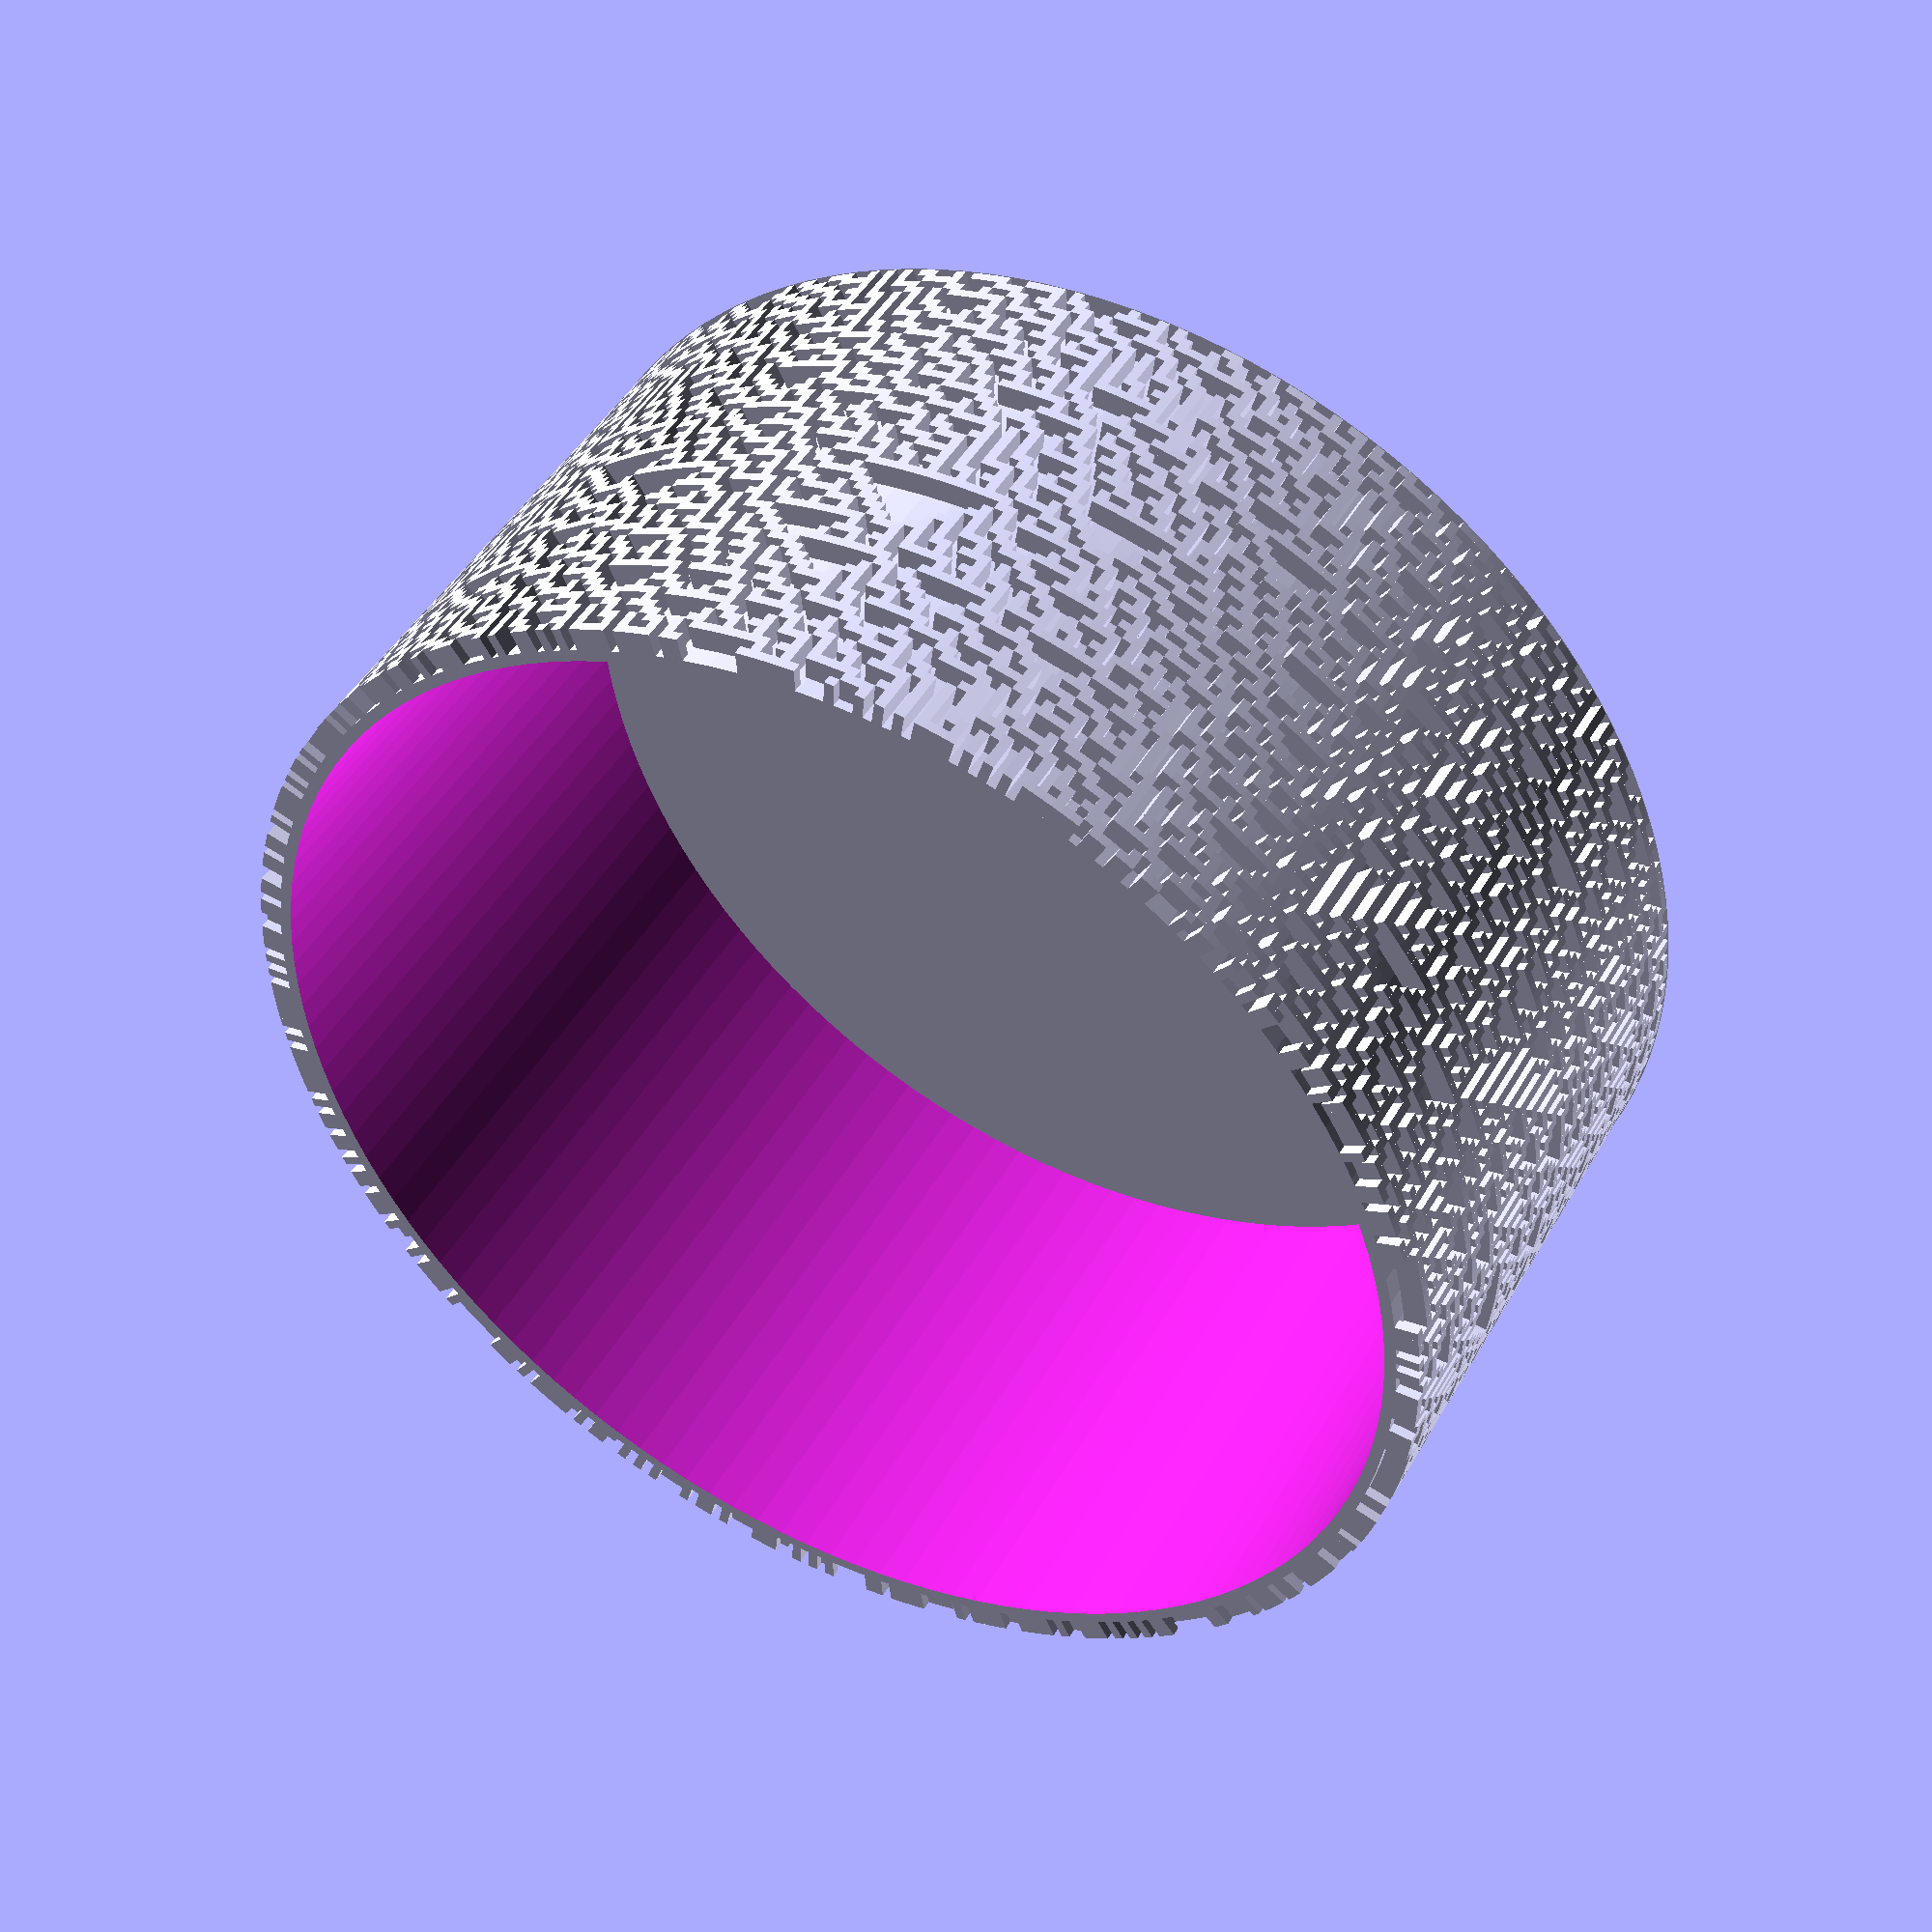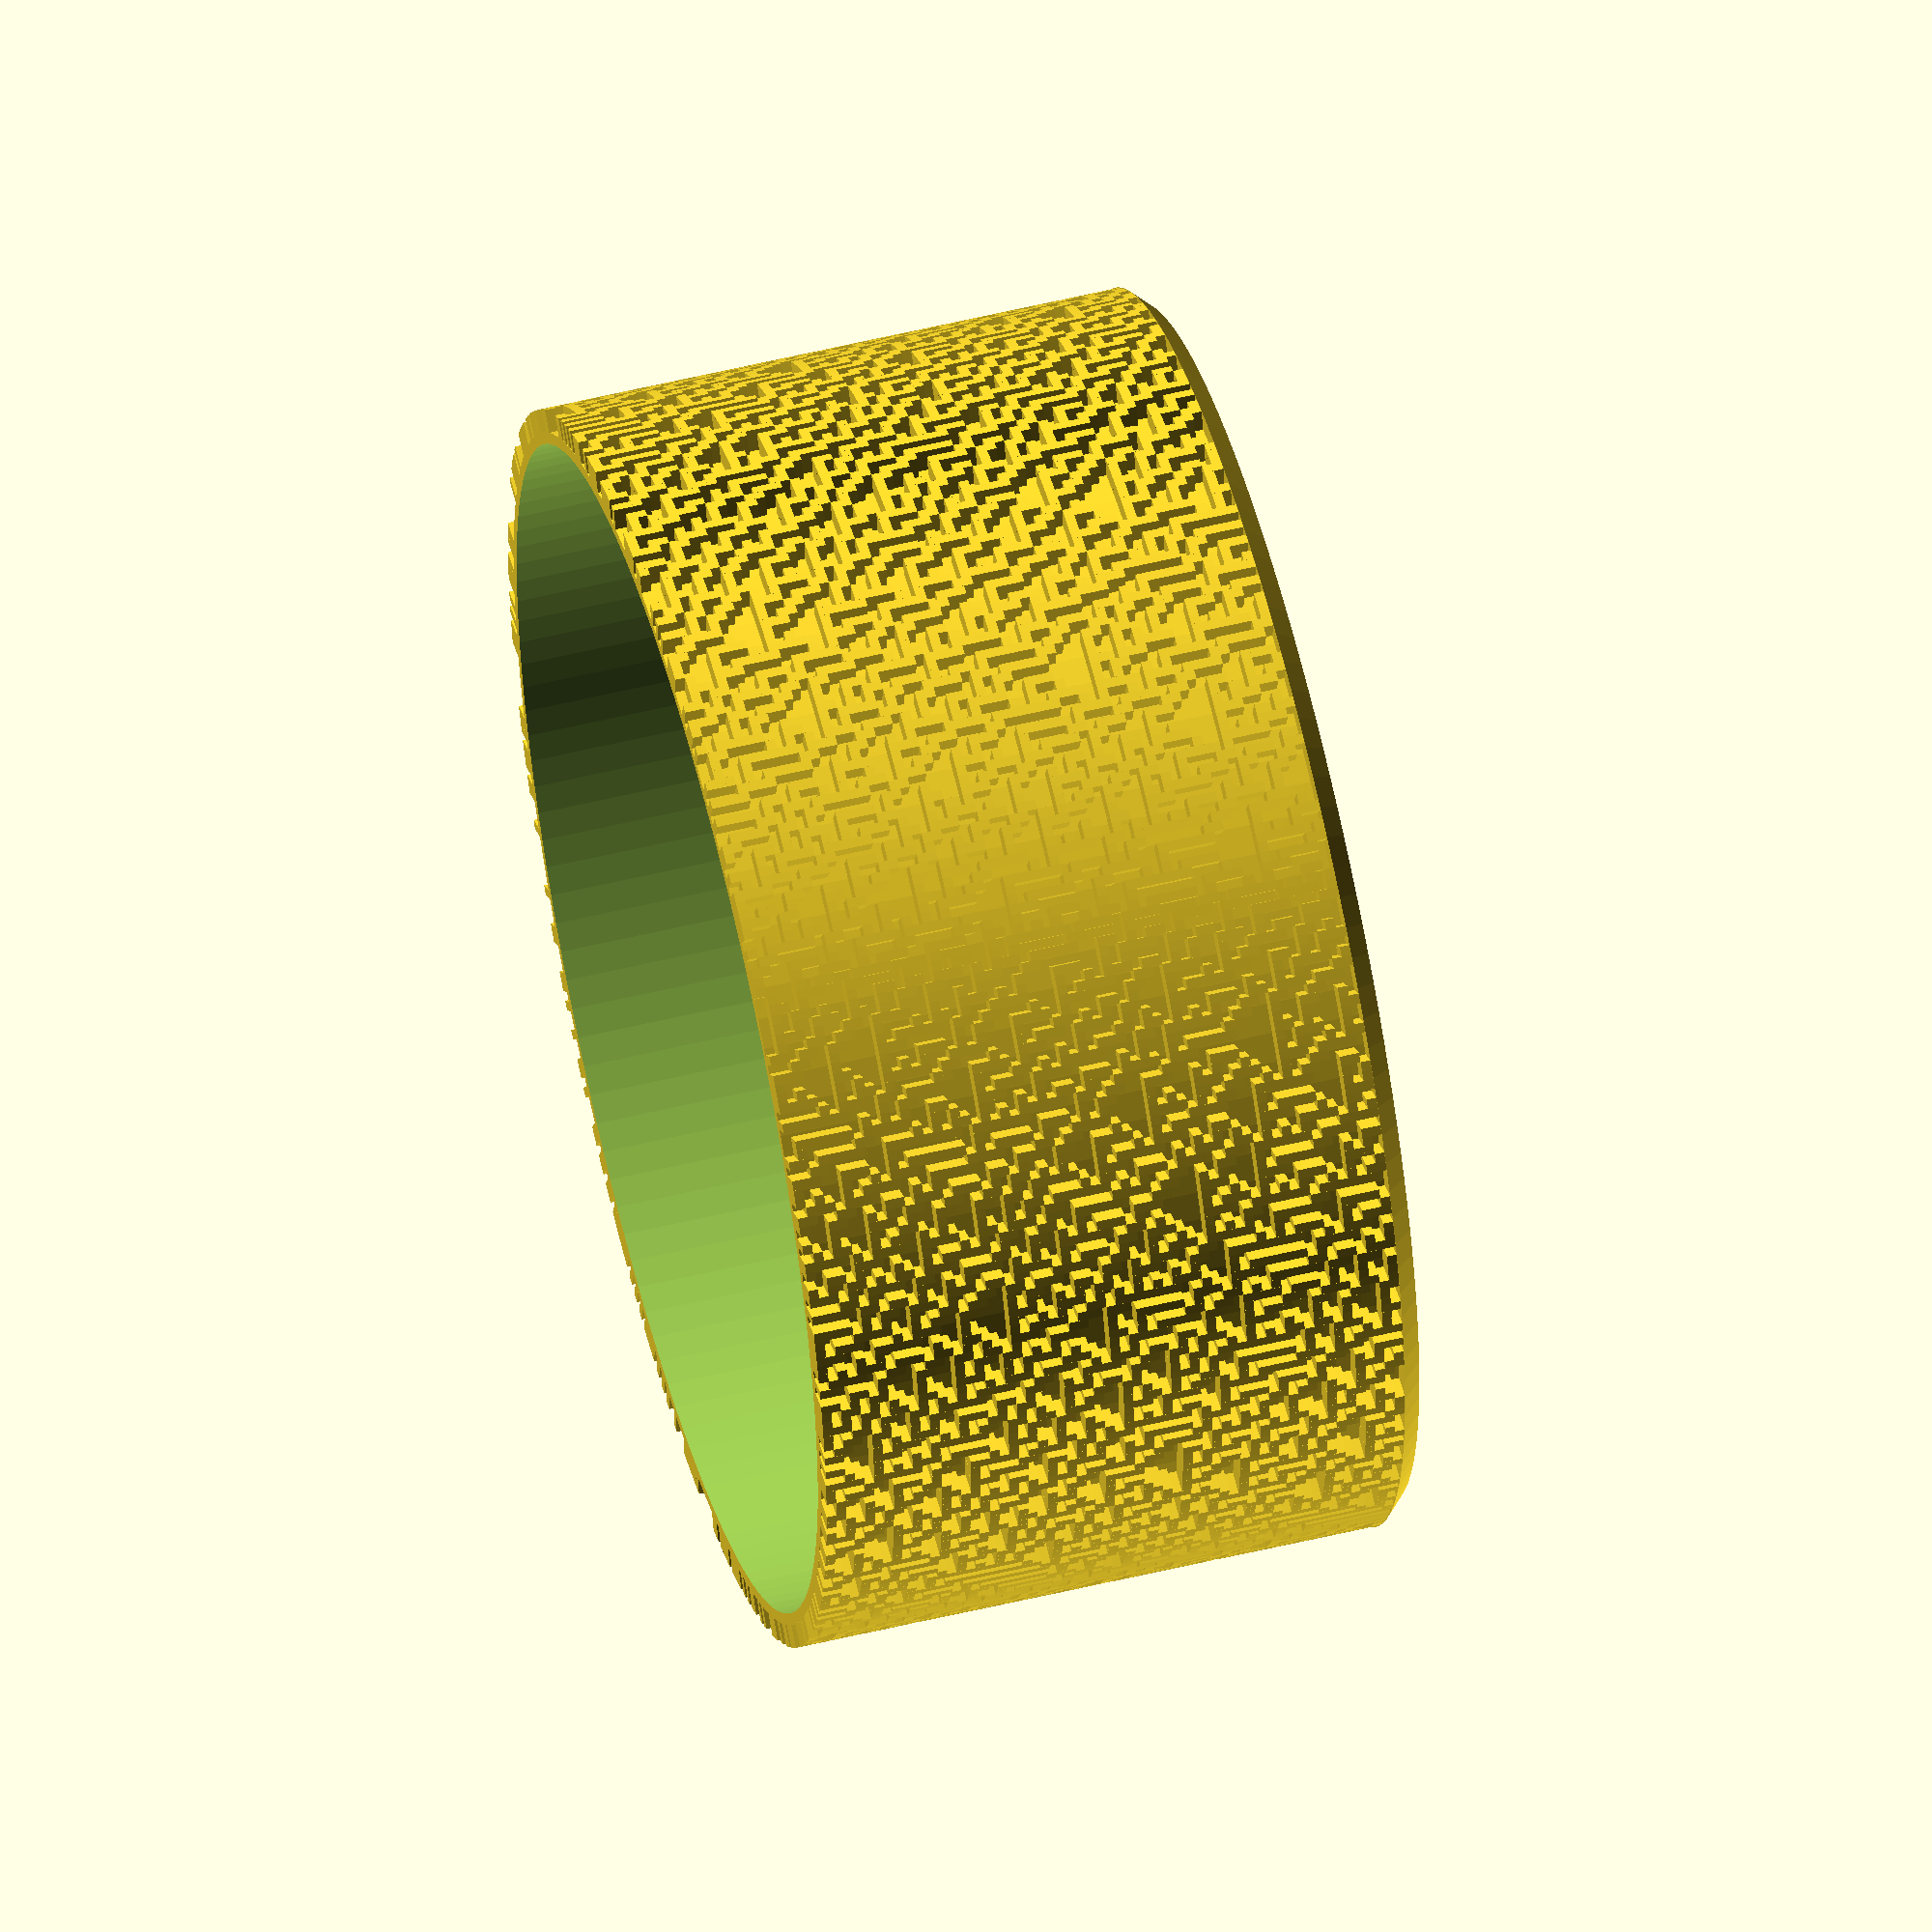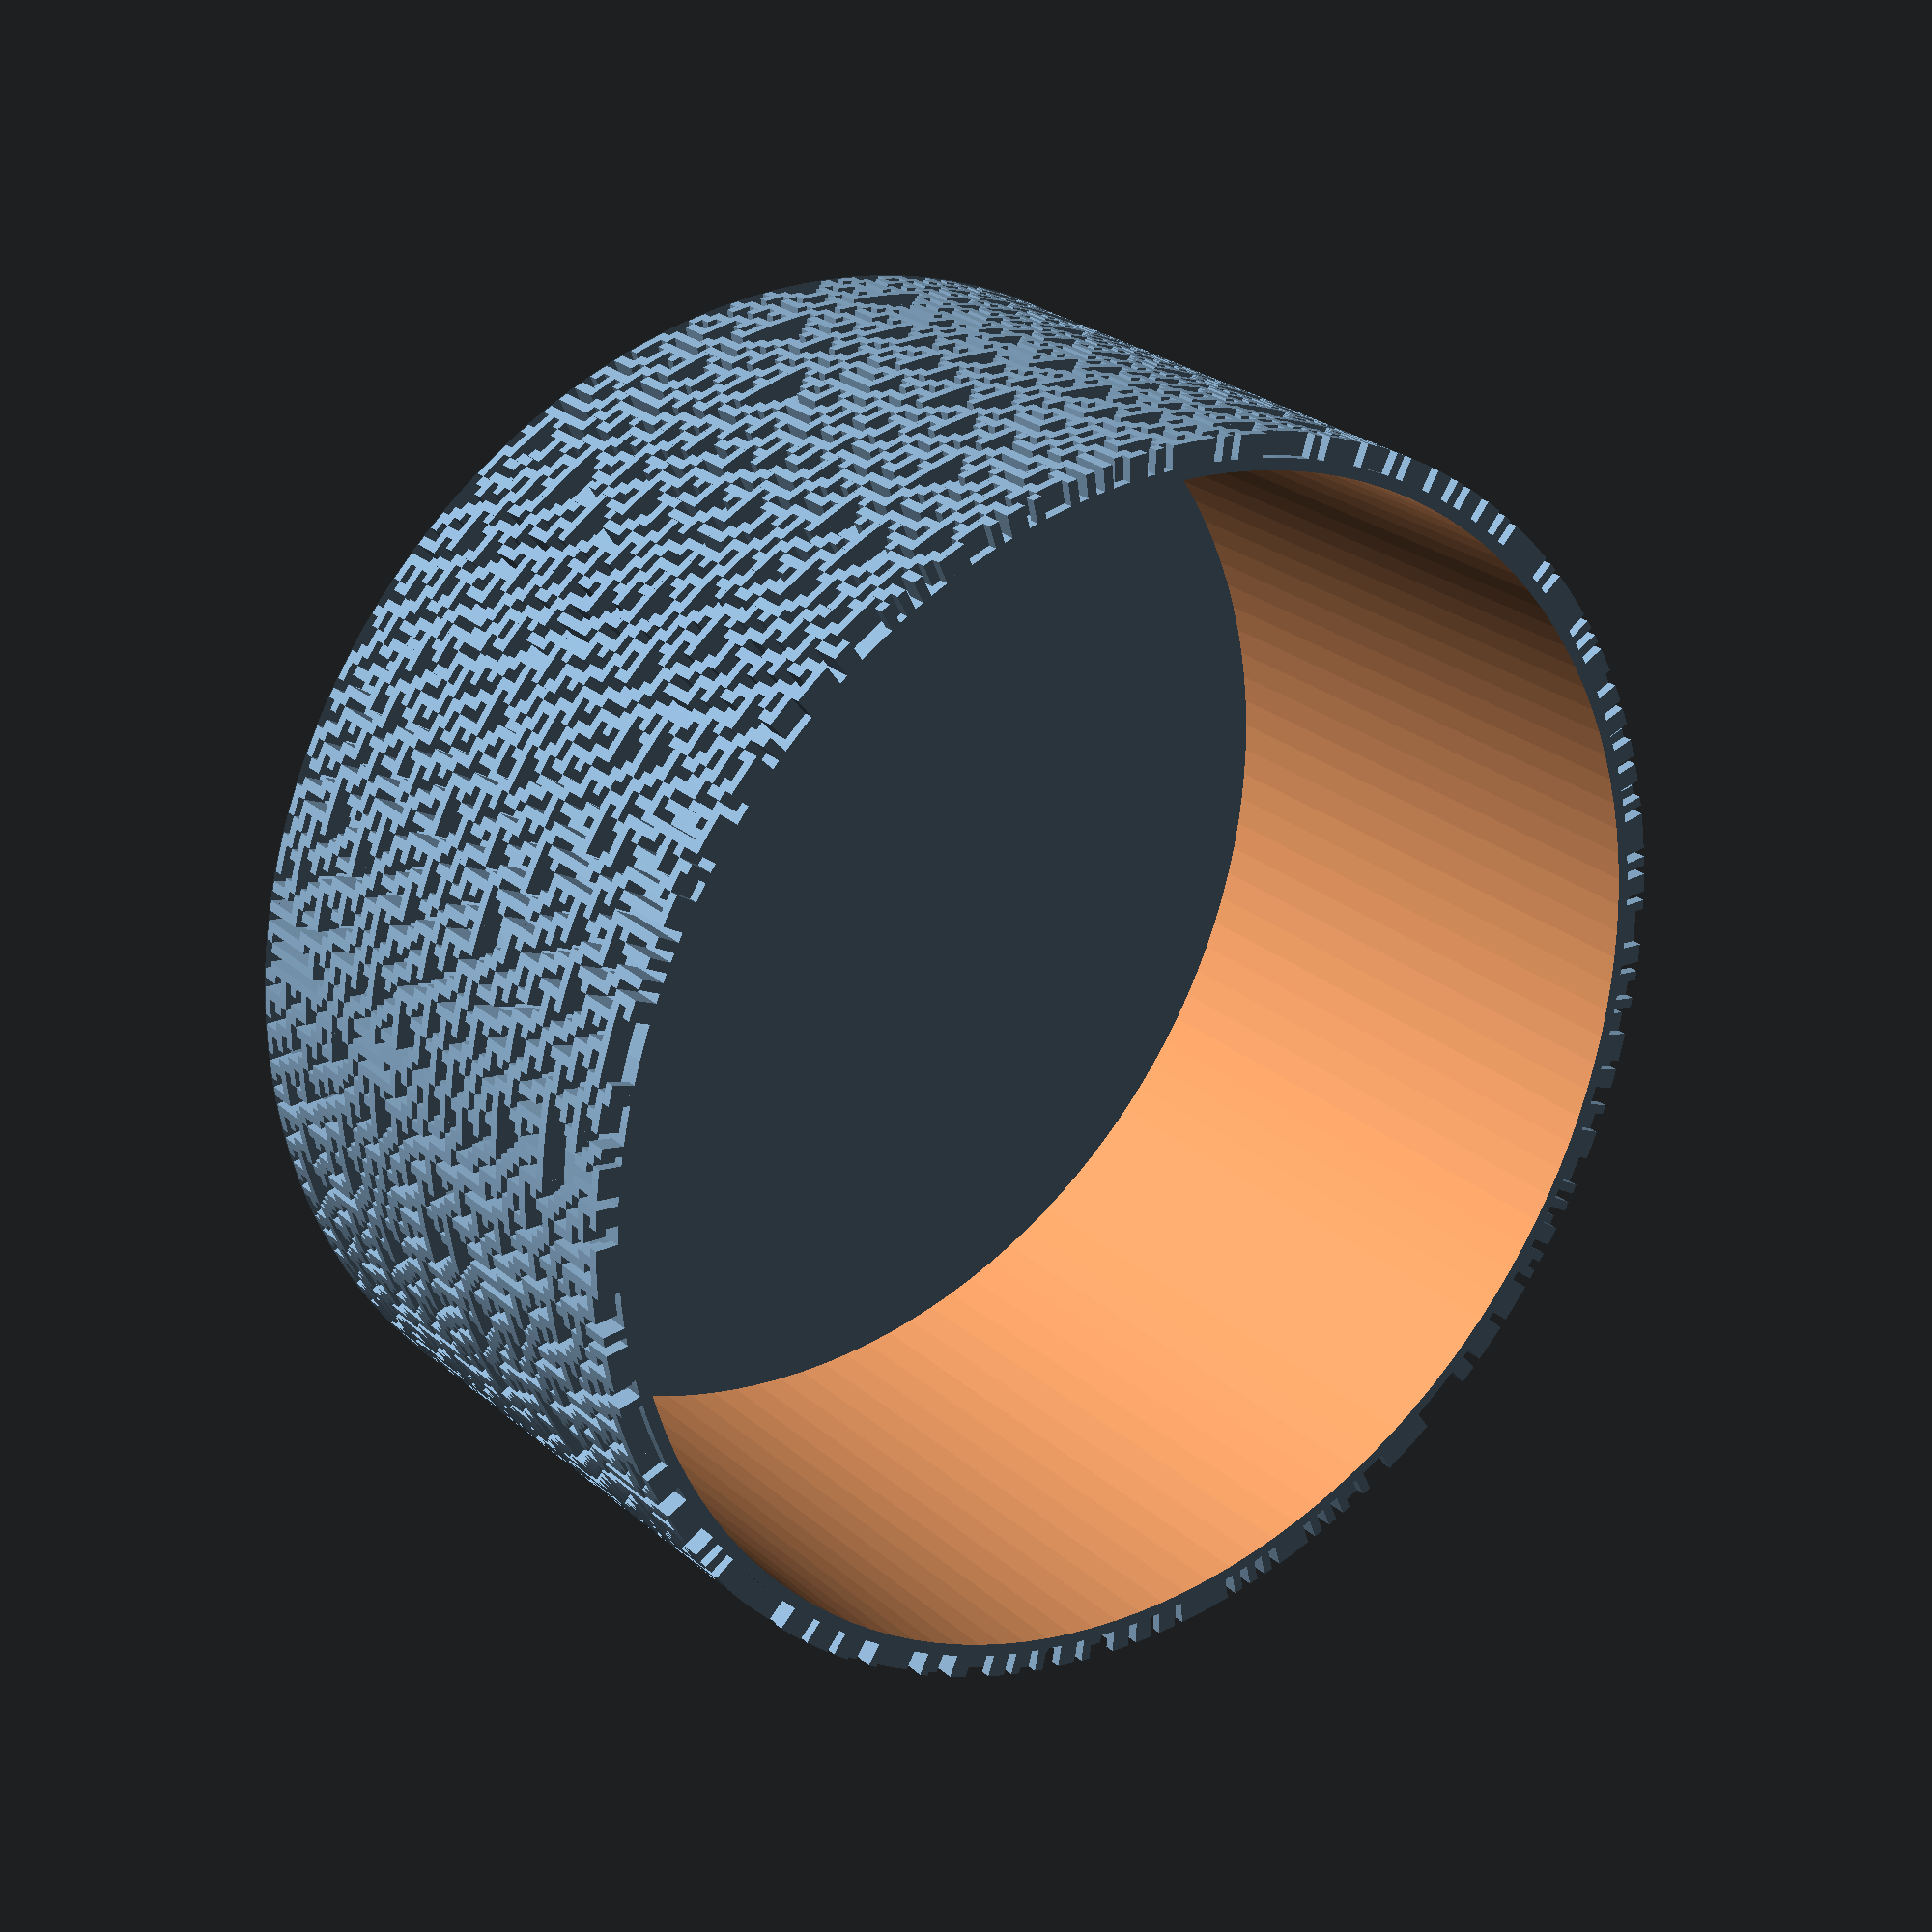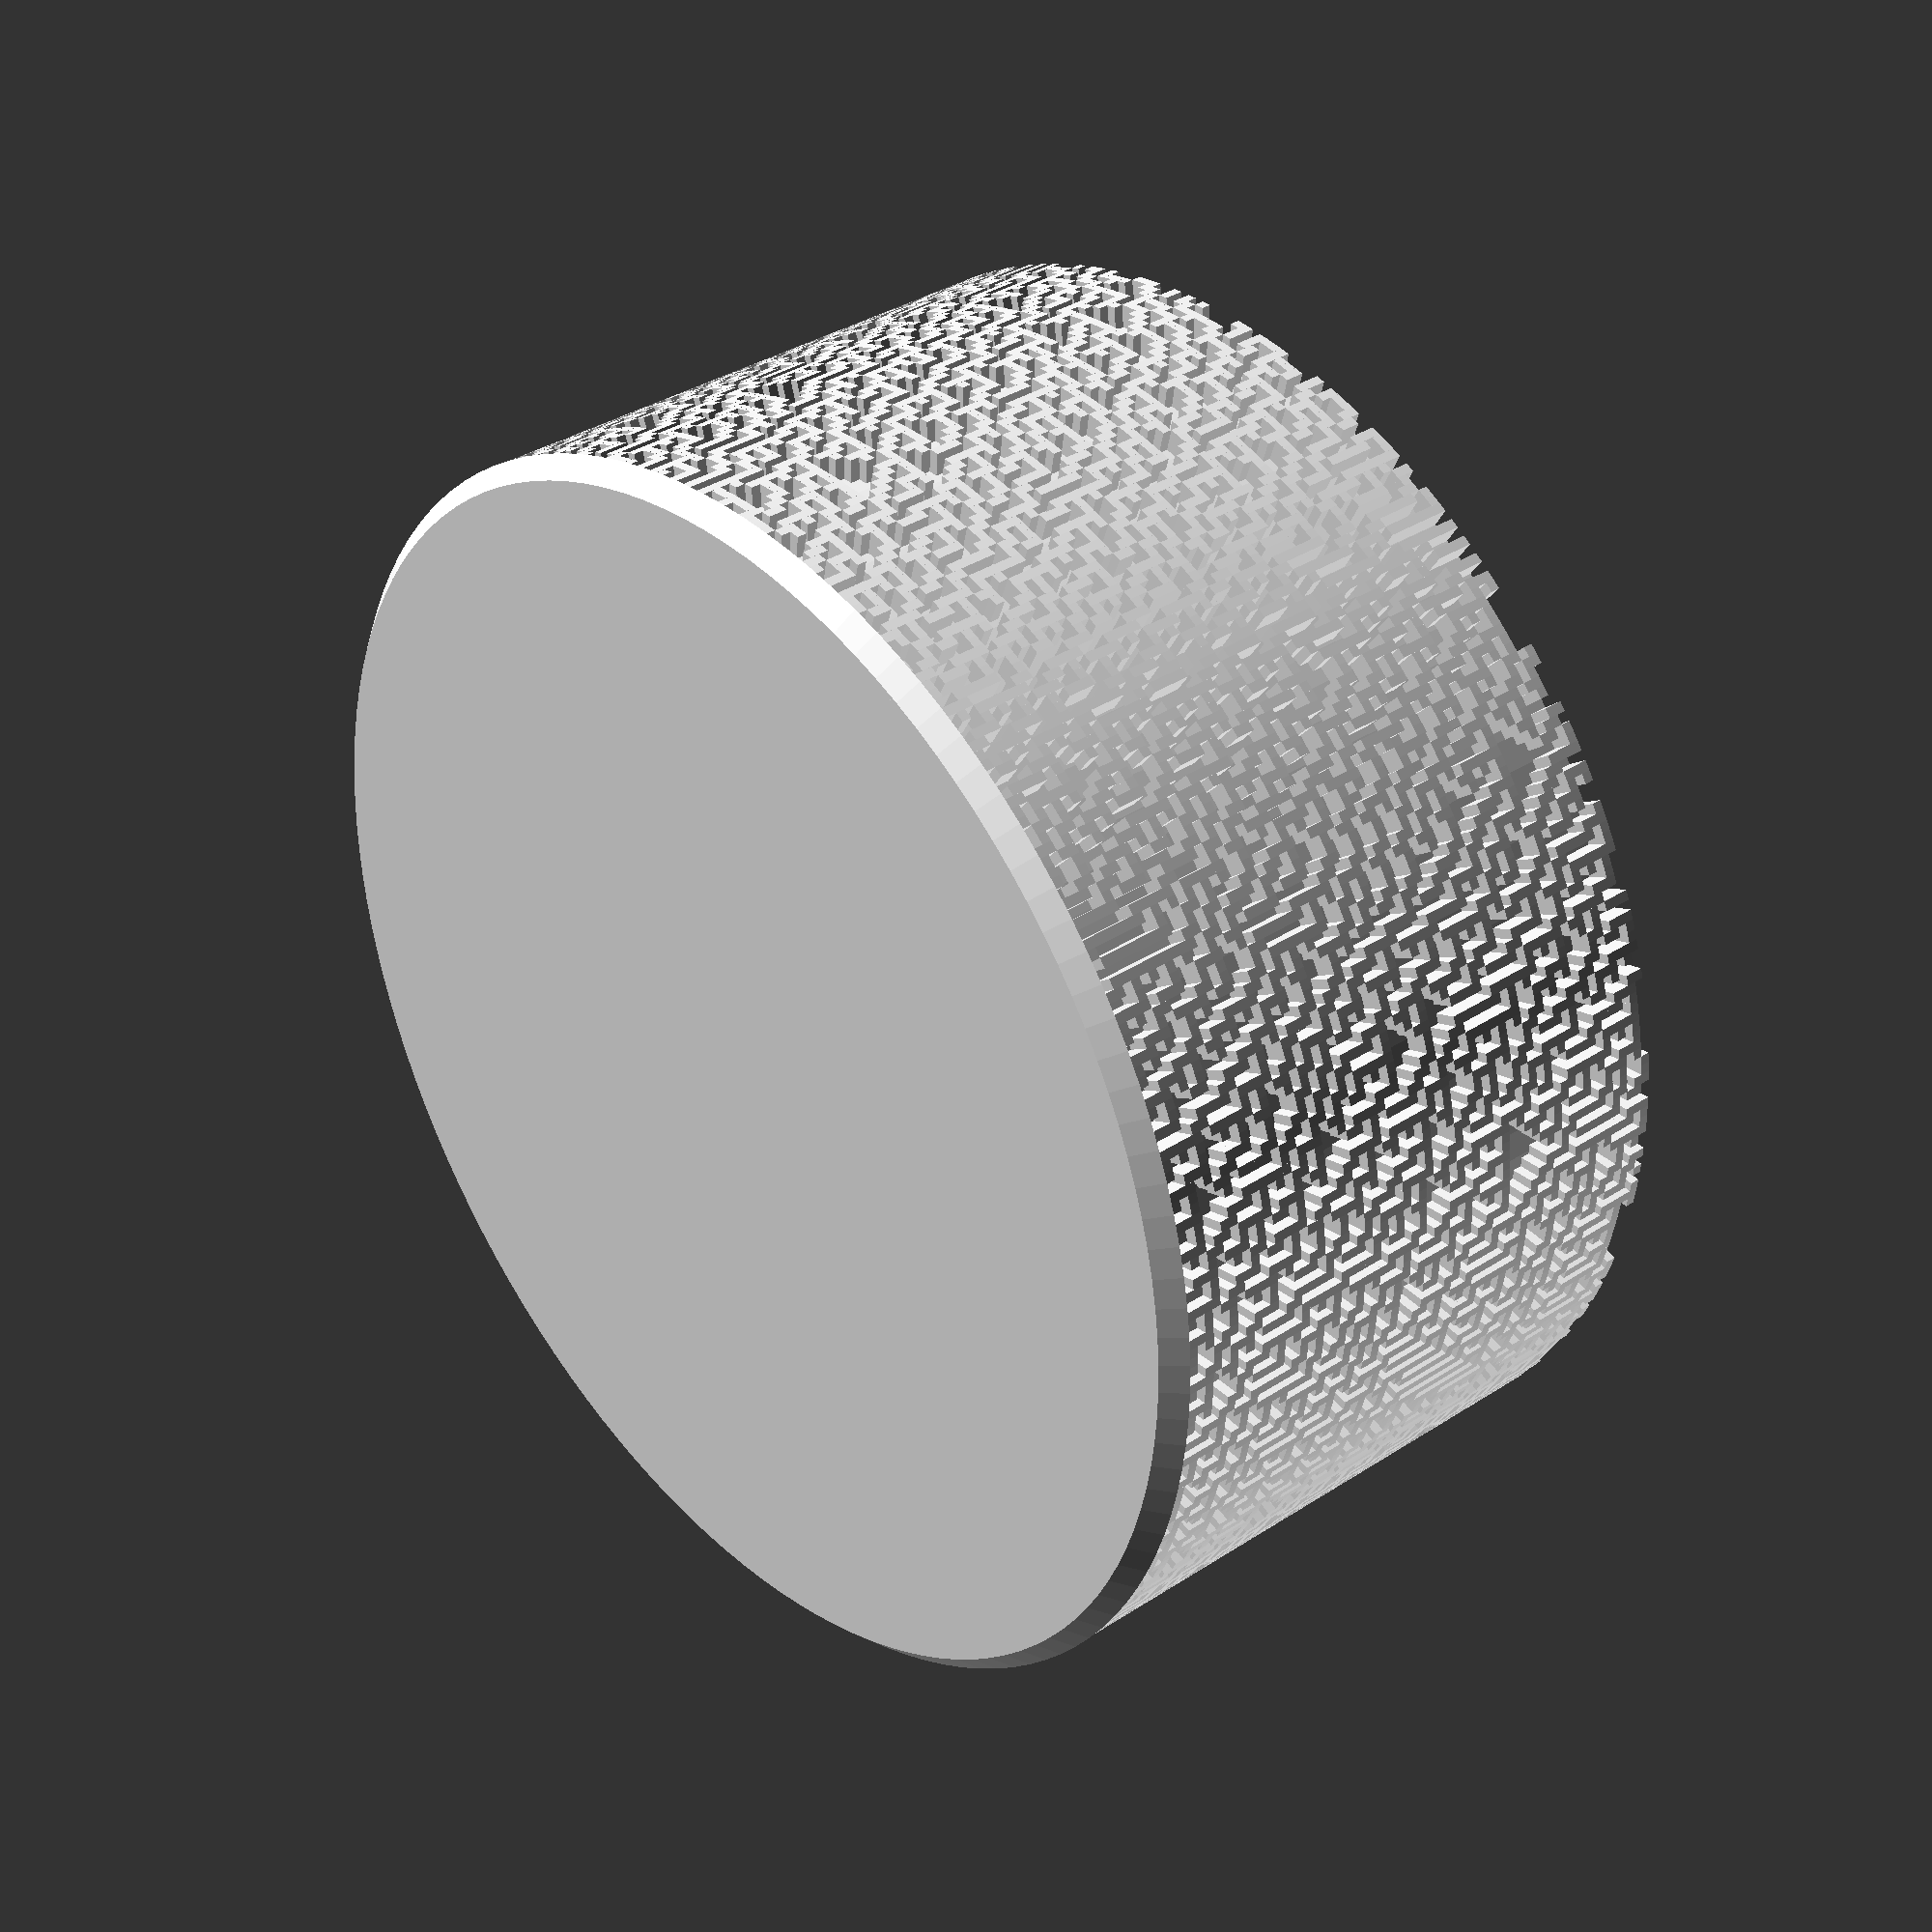
<openscad>
ca_grid = [
  [1,1,1,0,0,0,1,0,0,1,1,0,0,1,0,1,1,0,1,0,0,1,1,1,0,1,0,0,0,1,1,0,0,0,0,1,0,1,0,0,1,0,0,0,0,0,1,0,1,1,1,1,0,0,1,1,1,1,0,1,0,0,1,1,0,1,0,1,0,1,0,0,1,1,1,0,0,1,1,0,1,0,0,0,0,0,0,1,1,0,0,0,0,0,1,1,1,0,1,0,1,1,1,1,0,1,0,1,0,1,0,1,1,0,0,1,0,0,1,0,1,0,0,0,0,1,0,0,0,1,0,1,0,0,0,1,1,1,0,0,0,0,0,1,1,0,1,0,1,0,0,1,0,0,1,1,1,1,0,1,1,1,0,1,1,0,0,0,1,1,0,0,1,0,1,1,0,1,1,1,0,0,0,1,0,0,1,0,0,0,1,1,0,1,0,0,0,1,1,1,0,0,0,1,1,0,1,0,0,0,0,0,0,1,0,0,0,1,0,0,0,1,1,0,0,0,1,1,1,1,0,1,0,1,1,0,1,0,1,0,1,0,0,1,0,0,1,1,1,1,0,0,0,0,0,1,1,0,1,0,1,1,1,0,0,0,1,0,0,0,0,1,1,1,0,1,0,0,0,1,1,1,0,0,0,1,1,1,0,0,1,1,1,1,0,1,0,1,0,1,1,0,0,0,1,0,1,1,1,0,1,1,1,0,1,1,0,1,0,1,1,1,0,1,1,0,1,1,0,1,0,0,0,1,0,1,1,0,1,1,1,1,0,1,1,0,1,1,1,0,1,0,1,0,0,1,1,1,1,1,1,0,0,1,0,0,1,1,1,0,0,0,0,1,1,1,0,1,0,1,0,1,0,0,0,1,1,1,0,0,1,0,1,1,1,1,1,0,0,1],
  [0,0,0,1,0,1,1,1,1,1,0,1,1,1,0,1,0,0,1,1,1,1,0,0,0,1,1,0,1,1,0,1,0,0,1,1,0,1,1,1,1,1,0,0,0,1,1,0,1,0,0,0,1,1,1,0,0,0,0,1,1,1,1,0,0,1,0,1,0,1,1,1,1,0,0,1,1,1,0,0,1,1,0,0,0,0,1,1,0,1,0,0,0,1,1,0,0,0,1,0,1,0,0,0,0,1,0,1,0,1,0,1,0,1,1,1,1,1,1,0,1,1,0,0,1,1,1,0,1,1,0,1,1,0,1,1,0,0,1,0,0,0,1,1,0,0,1,0,1,1,1,1,1,1,1,0,0,0,0,1,0,0,0,1,0,1,0,1,1,0,1,1,1,0,1,0,0,1,0,0,1,0,1,1,1,1,1,1,0,1,1,0,0,1,1,0,1,1,0,0,1,0,1,1,0,0,1,1,0,0,0,0,1,1,1,0,1,1,1,0,1,1,0,1,0,1,1,0,0,0,0,1,0,1,0,0,1,0,1,0,1,1,1,1,1,1,1,0,0,0,1,0,0,0,1,1,0,0,1,0,1,0,0,1,0,1,1,1,0,0,1,1,0,0,0,1,1,0,1,1,0,0,1,0,1,1,0,0,1,1,1,0,0,0,0,1,0,1,0,1,0,1,0,1,1,0,1,0,0,0,1,0,0,0,1,0,0,1,0,1,0,0,0,1,0,0,1,0,0,1,1,0,1,1,0,1,0,0,1,0,0,0,0,1,0,0,1,0,0,0,1,0,1,1,1,1,0,0,0,0,0,1,1,1,1,1,1,0,0,1,0,0,1,1,0,0,0,1,0,1,0,1,1,0,1,1,0,0,1,1,1,0,1,0,0,0,0,1,1,1],
  [1,0,1,1,0,1,0,0,0,0,0,1,0,0,0,1,1,1,1,0,0,0,1,0,1,1,0,0,1,0,0,1,1,1,1,0,0,1,0,0,0,0,1,0,1,1,0,0,1,1,0,1,1,0,0,1,0,0,1,1,0,0,0,1,1,1,0,1,0,1,0,0,0,1,1,1,0,0,1,1,1,0,1,0,0,1,1,0,0,1,1,0,1,1,0,1,0,1,1,0,1,1,0,0,1,1,0,1,0,1,0,1,0,1,0,0,0,0,0,0,1,0,1,1,1,0,0,0,1,0,0,1,0,0,1,0,1,1,1,1,0,1,1,0,1,1,1,0,1,0,0,0,0,0,0,1,0,0,1,1,1,0,1,1,0,1,0,1,0,0,1,0,0,0,1,1,1,1,1,1,1,0,1,0,0,0,0,0,0,1,0,1,1,1,0,0,1,0,1,1,1,0,1,0,1,1,1,0,1,0,0,1,1,0,0,0,1,0,0,0,1,0,0,1,0,1,0,1,0,0,1,1,0,1,1,1,1,0,1,0,1,0,0,0,0,0,0,1,0,1,1,1,0,1,1,0,1,1,1,0,1,1,1,1,0,1,0,0,1,1,1,0,1,0,1,1,0,0,1,0,1,1,1,0,1,0,1,1,1,0,0,1,0,0,1,1,0,1,0,1,0,1,0,1,0,0,1,1,0,1,1,1,0,1,1,1,1,1,0,1,1,0,1,1,1,1,1,1,1,1,0,0,1,0,0,1,1,1,1,1,0,0,1,1,1,1,1,1,0,1,1,0,1,0,0,0,1,0,0,0,1,1,0,0,0,0,0,1,1,1,1,1,1,0,1,0,1,1,0,1,0,1,0,0,1,0,1,1,1,0,0,0,1,1,0,0,1,1,0,0],
  [1,0,1,0,0,1,1,0,0,0,1,1,1,0,1,1,0,0,0,1,0,1,1,0,1,0,1,1,1,1,1,1,0,0,0,1,1,1,1,0,0,1,1,0,1,0,1,1,1,0,0,1,0,1,1,1,1,1,1,0,1,0,1,1,0,0,0,1,0,1,1,0,1,1,0,0,1,1,1,0,0,0,1,1,1,1,0,1,1,1,0,0,1,0,0,1,0,1,0,0,1,0,1,1,1,0,0,1,0,1,0,1,0,1,1,0,0,0,0,1,1,0,1,0,0,1,0,1,1,1,1,1,1,1,1,0,1,0,0,0,0,1,0,0,1,0,0,0,1,1,0,0,0,0,1,1,1,1,1,0,0,0,1,0,0,1,0,1,1,1,1,1,0,1,1,0,0,0,0,0,0,0,1,1,0,0,0,0,1,1,0,1,0,0,1,1,1,0,1,0,0,0,1,0,1,0,0,0,1,1,1,1,0,1,0,1,1,1,0,1,1,1,1,1,0,1,0,1,1,1,1,0,0,1,0,0,0,0,1,0,1,1,0,0,0,0,1,1,0,1,0,0,0,1,0,0,1,0,0,0,1,0,0,0,0,1,1,1,1,0,0,0,1,0,1,0,1,1,1,0,1,0,0,0,1,0,1,0,0,1,1,1,1,1,1,0,0,1,0,1,0,1,0,1,1,1,1,0,0,1,0,0,0,1,0,0,0,0,0,1,0,0,1,0,0,0,0,0,0,0,1,1,1,1,1,1,0,0,0,0,1,1,1,0,0,0,0,0,0,1,0,0,1,1,0,1,1,1,0,1,1,0,1,0,0,0,1,1,0,0,0,0,0,0,1,0,1,0,0,1,0,1,1,1,1,0,1,0,0,1,0,1,1,0,1,1,1,0,1,1],
  [0,0,1,1,1,1,0,1,0,1,1,0,0,0,1,0,1,0,1,1,0,1,0,0,1,0,1,0,0,0,0,0,1,0,1,1,0,0,0,1,1,1,0,0,1,0,1,0,0,1,1,1,0,1,0,0,0,0,0,0,1,0,1,0,1,0,1,1,0,1,0,0,1,0,1,1,1,0,0,1,0,1,1,0,0,0,0,1,0,0,1,1,1,1,1,1,0,1,1,1,1,0,1,0,0,1,1,1,0,1,0,1,0,1,0,1,0,0,1,1,0,0,1,1,1,1,0,1,0,0,0,0,0,0,0,0,1,1,0,0,1,1,1,1,1,1,0,1,1,0,1,0,0,1,1,0,0,0,0,1,0,1,1,1,1,1,0,1,0,0,0,0,0,1,0,1,0,0,0,0,0,1,1,0,1,0,0,1,1,0,0,1,1,1,1,0,0,0,1,1,0,1,1,0,1,1,0,1,1,0,0,0,0,1,0,1,0,0,0,1,0,0,0,0,0,1,0,1,0,0,0,1,1,1,1,0,0,1,1,0,1,0,1,0,0,1,1,0,0,1,1,0,1,1,1,1,1,1,0,1,1,1,0,0,1,1,0,0,0,1,0,1,1,0,1,0,1,0,0,0,1,1,0,1,1,0,1,1,1,1,0,0,0,0,0,1,1,1,0,1,0,1,0,1,0,0,0,1,1,1,1,0,1,1,1,0,0,0,1,1,1,1,1,1,0,0,0,0,0,1,1,0,0,0,0,0,1,0,0,1,1,0,0,1,0,0,0,0,1,1,1,1,1,0,0,1,0,0,0,1,0,0,1,1,0,1,1,0,1,0,0,0,0,1,1,0,1,1,1,1,0,1,0,0,0,0,1,1,1,1,0,1,0,0,1,0,0,0,1,0],
  [0,1,1,0,0,0,0,1,0,1,0,1,0,1,1,0,1,0,1,0,0,1,1,1,1,0,1,1,0,0,0,1,1,0,1,0,1,0,1,1,0,0,1,1,1,0,1,1,1,1,0,0,0,1,1,0,0,0,0,1,1,0,1,0,1,0,1,0,0,1,1,1,1,0,1,0,0,1,1,1,0,1,0,1,0,0,1,1,1,1,1,0,0,0,0,0,0,1,0,0,0,0,1,1,1,1,0,0,0,1,0,1,0,1,0,1,1,1,1,0,1,1,1,0,0,0,0,1,1,0,0,0,0,0,0,1,1,0,1,1,1,0,0,0,0,0,0,1,0,0,1,1,1,1,0,1,0,0,1,1,0,1,0,0,0,0,0,1,1,0,0,0,1,1,0,1,1,0,0,0,1,1,0,0,1,1,1,1,0,1,1,1,0,0,0,1,0,1,1,0,0,1,0,0,1,0,0,1,0,1,0,0,1,1,0,1,1,0,1,1,1,0,0,0,1,1,0,1,1,0,1,1,0,0,0,1,1,1,0,0,1,0,1,1,1,1,0,1,1,1,0,0,1,0,0,0,0,0,0,1,0,0,1,1,1,0,1,0,1,1,0,1,0,0,1,0,1,1,0,1,1,0,0,1,0,0,1,0,0,0,1,0,0,0,1,1,0,0,0,1,0,1,0,1,1,0,1,1,0,0,0,0,1,0,0,1,0,1,1,0,0,0,0,0,1,0,0,0,1,1,0,1,0,0,0,1,1,1,1,1,0,1,1,1,1,0,0,1,1,0,0,0,0,1,1,1,1,0,1,1,1,1,1,0,0,1,0,0,1,1,0,0,1,1,0,0,1,0,0,0,0,1,1,0,0,1,1,0,0,0,0,1,1,1,1,1,0,1,1,1],
  [0,1,0,1,0,0,1,1,0,1,0,1,0,1,0,0,1,0,1,1,1,1,0,0,0,0,1,0,1,0,1,1,0,0,1,0,1,0,1,0,1,1,1,0,0,0,1,0,0,0,1,0,1,1,0,1,0,0,1,1,0,0,1,0,1,0,1,1,1,1,0,0,0,0,1,1,1,1,0,0,0,1,0,1,1,1,1,0,0,0,0,1,0,0,0,0,1,1,1,0,0,1,1,0,0,0,1,0,1,1,0,1,0,1,0,1,0,0,0,0,1,0,0,1,0,0,1,1,0,1,0,0,0,0,1,1,0,0,1,0,0,1,0,0,0,0,1,1,1,1,1,0,0,0,0,1,1,1,1,0,0,1,1,0,0,0,1,1,0,1,0,1,1,0,0,1,0,1,0,1,1,0,1,1,1,0,0,0,0,1,0,0,1,0,1,1,0,1,0,1,1,1,1,1,1,1,1,1,0,1,1,1,1,0,0,1,0,0,1,0,0,1,0,1,1,0,0,1,0,0,1,0,1,0,1,1,0,0,1,1,1,0,1,0,0,0,0,1,0,0,1,1,1,1,0,0,0,0,1,1,1,1,1,0,0,0,1,0,1,0,0,1,1,1,1,0,1,0,0,1,0,1,1,1,1,1,1,1,0,1,1,1,0,1,1,0,1,0,1,1,0,1,0,1,0,0,1,0,1,0,0,1,1,1,1,1,0,1,0,1,0,0,0,1,1,1,0,1,1,0,0,1,1,0,1,1,0,0,0,0,0,1,0,0,0,1,1,1,0,1,0,0,1,1,0,0,0,0,1,0,0,0,0,1,1,1,1,1,1,0,1,1,1,0,1,1,1,1,0,0,1,1,0,1,1,1,0,1,0,0,1,1,0,0,0,0,0,1,0,0],
  [1,1,0,1,1,1,1,0,0,1,0,1,0,1,1,1,1,0,1,0,0,0,1,0,0,1,1,0,1,0,1,0,1,1,1,0,1,0,1,0,1,0,0,1,0,1,1,1,0,1,1,0,1,0,0,1,1,1,1,0,1,1,1,0,1,0,1,0,0,0,1,0,0,1,1,0,0,0,1,0,1,1,0,1,0,0,0,1,0,0,1,1,1,0,0,1,1,0,0,1,1,1,0,1,0,1,1,0,1,0,0,1,0,1,0,1,1,0,0,1,1,1,1,1,1,1,1,0,0,1,1,0,0,1,1,0,1,1,1,1,1,1,1,0,0,1,1,0,0,0,0,1,0,0,1,1,0,0,0,1,1,1,0,1,0,1,1,0,0,1,0,1,0,1,1,1,0,1,0,1,0,0,1,0,0,1,0,0,1,1,1,1,1,0,1,0,0,1,0,1,0,0,0,0,0,0,0,0,0,1,0,0,0,1,1,1,1,1,1,1,1,1,0,1,0,1,1,1,1,1,1,0,1,0,1,0,1,1,1,0,0,0,1,1,0,0,1,1,1,1,1,0,0,0,1,0,0,1,1,0,0,0,0,1,0,1,1,0,1,1,1,1,0,0,0,0,1,1,1,1,0,1,0,0,0,0,0,0,0,1,0,0,0,1,0,0,1,0,1,0,0,1,0,1,1,1,1,0,1,1,1,1,0,0,0,0,0,1,0,1,1,0,1,1,0,0,0,1,0,1,1,1,0,0,1,0,1,0,0,0,1,1,1,0,1,1,0,0,0,1,1,1,1,0,1,0,0,1,1,1,0,0,1,1,0,0,0,0,0,0,1,0,0,0,1,0,0,0,1,1,1,0,0,1,0,0,0,1,1,1,1,0,1,0,0,0,1,1,1,0],
  [1,0,0,1,0,0,0,1,1,1,0,1,0,1,0,0,0,0,1,1,0,1,1,1,1,1,0,0,1,0,1,0,1,0,0,0,1,0,1,0,1,1,1,1,0,1,0,0,0,1,0,0,1,1,1,1,0,0,0,0,1,0,0,0,1,0,1,1,0,1,1,1,1,1,0,1,0,1,1,0,1,0,0,1,1,0,1,1,1,1,1,0,0,1,1,1,0,1,1,1,0,0,0,1,0,1,0,0,1,1,1,1,0,1,0,1,0,1,1,1,0,0,0,0,0,0,0,1,1,1,0,1,1,1,0,0,1,0,0,0,0,0,0,1,1,1,0,1,0,0,1,1,1,1,1,0,1,0,1,1,0,0,0,1,0,1,0,1,1,1,0,1,0,1,0,0,0,1,0,1,1,1,1,1,1,1,1,1,1,0,0,0,0,0,1,1,1,1,0,1,1,0,0,0,0,0,0,0,1,1,1,0,1,1,0,0,0,0,0,0,0,0,0,1,0,1,0,0,0,0,0,0,1,0,1,0,1,0,0,1,0,1,1,0,1,1,1,0,0,0,0,1,0,1,1,1,1,1,0,1,0,0,1,1,0,1,0,0,1,0,0,0,1,0,0,1,1,0,0,0,0,1,1,0,0,0,0,0,1,1,1,0,1,1,1,1,1,0,1,1,1,1,0,1,0,0,0,0,1,0,0,0,1,0,0,0,1,1,0,1,0,0,1,0,1,0,1,1,0,1,0,0,1,1,1,0,1,1,0,1,1,0,0,0,1,0,1,0,1,1,0,0,0,0,1,1,1,1,0,0,1,1,1,0,1,0,0,0,0,1,1,1,0,1,1,1,0,1,1,0,0,1,1,1,1,0,1,1,0,0,0,0,1,1,0,1,1,0,0,0],
  [1,1,1,1,1,0,1,1,0,0,0,1,0,1,1,0,0,1,1,0,0,1,0,0,0,0,1,1,1,0,1,0,1,1,0,1,1,0,1,0,1,0,0,0,0,1,1,0,1,1,1,1,1,0,0,0,1,0,0,1,1,1,0,1,1,0,1,0,0,1,0,0,0,0,0,1,0,1,0,0,1,1,1,1,0,0,1,0,0,0,0,1,1,1,0,0,0,1,0,0,1,0,1,1,0,1,1,1,1,0,0,0,0,1,0,1,0,1,0,0,1,0,0,0,0,0,1,1,0,0,0,1,0,0,1,1,1,1,0,0,0,0,1,1,0,0,0,1,1,1,1,0,0,0,0,0,1,0,1,0,1,0,1,1,0,1,0,1,0,0,0,1,0,1,1,0,1,1,0,1,0,0,0,0,0,0,0,0,0,1,0,0,0,1,1,0,0,0,0,1,0,1,0,0,0,0,0,1,1,0,0,0,1,0,1,0,0,0,0,0,0,0,1,1,0,1,1,0,0,0,0,1,1,0,1,0,1,1,1,1,0,1,0,0,1,0,0,1,0,0,1,1,0,1,0,0,0,0,0,1,1,1,1,0,0,1,1,1,1,1,0,1,1,1,1,1,0,1,0,0,1,1,0,1,0,0,0,1,1,0,0,0,1,0,0,0,0,0,1,0,0,0,0,1,1,0,0,1,1,1,0,1,1,1,0,1,1,0,0,1,1,1,1,0,1,0,1,0,0,1,1,1,1,0,0,0,1,0,0,1,0,1,0,1,1,0,1,0,1,0,1,0,0,1,1,0,0,0,1,1,1,0,0,0,1,1,0,0,1,1,0,0,0,1,0,0,0,1,0,1,1,1,0,0,0,0,1,0,1,0,0,1,1,0,0,1,0,1,0,1],
  [0,0,0,0,0,0,1,0,1,0,1,1,0,1,0,1,1,1,0,1,1,1,1,0,0,1,1,0,0,0,1,0,1,0,0,1,0,0,1,0,1,1,0,0,1,1,0,0,1,0,0,0,0,1,0,1,1,1,1,1,0,0,0,1,0,0,1,1,1,1,1,0,0,0,1,1,0,1,1,1,1,0,0,0,1,1,1,1,0,0,1,1,0,0,1,0,1,1,1,1,1,0,1,0,0,1,0,0,0,1,0,0,1,1,0,1,0,1,1,1,1,1,0,0,0,1,1,0,1,0,1,1,1,1,1,0,0,0,1,0,0,1,1,0,1,0,1,1,0,0,0,1,0,0,0,1,1,0,1,0,1,0,1,0,0,1,0,1,1,0,1,1,0,1,0,0,1,0,0,1,1,0,0,0,0,0,0,0,1,1,1,0,1,1,0,1,0,0,1,1,0,1,1,0,0,0,1,1,0,1,0,1,1,0,1,1,0,0,0,0,0,1,1,0,0,1,0,1,0,0,1,1,0,0,1,0,1,0,0,0,0,1,1,1,1,1,1,1,1,1,1,0,0,1,1,0,0,0,1,1,0,0,0,1,1,1,0,0,0,0,0,1,0,0,0,0,0,1,1,1,1,0,0,1,1,0,1,1,0,1,0,1,1,1,0,0,0,1,1,1,0,0,1,1,0,1,1,1,0,0,0,1,0,0,0,1,0,1,1,1,0,0,0,0,1,0,1,1,1,1,0,0,0,1,0,1,1,1,1,1,0,1,0,1,0,0,1,0,1,0,1,1,1,1,0,1,0,1,1,0,0,1,0,1,1,0,1,1,1,0,1,0,1,1,1,0,1,1,0,1,0,0,1,0,0,1,1,0,1,1,1,1,0,1,1,1,0,1,0,1],
  [1,0,0,0,0,1,1,0,1,0,1,0,0,1,0,1,0,0,0,1,0,0,0,1,1,1,0,1,0,1,1,0,1,1,1,1,1,1,1,0,1,0,1,1,1,0,1,1,1,1,0,0,1,1,0,1,0,0,0,0,1,0,1,1,1,1,1,0,0,0,0,1,0,1,1,0,0,1,0,0,0,1,0,1,1,0,0,0,1,1,1,0,1,1,1,0,1,0,0,0,0,0,1,1,1,1,1,0,1,1,1,1,1,0,0,1,0,1,0,0,0,0,1,0,1,1,0,0,1,0,1,0,0,0,0,1,0,1,1,1,1,1,0,0,1,0,1,0,1,0,1,1,1,0,1,1,0,0,1,0,1,0,1,1,1,1,0,1,0,0,1,0,0,1,1,1,1,1,1,1,0,1,0,0,0,0,0,1,1,0,0,0,1,0,0,1,1,1,1,0,0,1,0,1,0,1,1,0,0,1,0,1,0,0,1,0,1,0,0,0,1,1,0,1,1,1,0,1,1,1,1,0,1,1,1,0,1,1,0,0,1,1,0,0,0,0,0,0,0,0,0,1,1,1,0,1,0,1,1,0,1,0,1,1,0,0,1,0,0,0,1,1,1,0,0,0,1,1,0,0,0,1,1,1,0,0,1,0,0,1,0,1,0,0,1,0,1,1,0,0,1,1,1,0,0,1,0,0,1,0,1,1,1,0,1,1,0,1,0,0,1,0,0,1,1,0,1,0,0,0,1,0,1,1,0,1,0,0,0,0,0,1,0,1,1,1,1,0,1,0,1,0,0,0,0,1,0,1,0,1,1,1,0,1,0,0,1,0,0,0,1,0,1,0,0,0,1,0,0,1,1,1,1,1,1,1,0,0,1,0,0,0,0,1,0,0,0,1,0,1],
  [0,1,0,0,1,1,0,0,1,0,1,1,1,1,0,1,1,0,1,1,1,0,1,1,0,0,0,1,0,1,0,0,1,0,0,0,0,0,0,0,1,0,1,0,0,0,1,0,0,0,1,1,1,0,0,1,1,0,0,1,1,0,1,0,0,0,0,1,0,0,1,1,0,1,0,1,1,1,1,0,1,1,0,1,0,1,0,1,1,0,0,0,1,0,0,0,1,1,0,0,0,1,1,0,0,0,0,0,1,0,0,0,0,1,1,1,0,1,1,0,0,1,1,0,1,0,1,1,1,0,1,1,0,0,1,1,0,1,0,0,0,0,1,1,1,0,1,0,1,0,1,0,0,0,1,0,1,1,1,0,1,0,1,0,0,0,0,1,1,1,1,1,1,1,0,0,0,0,0,0,0,1,1,0,0,0,1,1,0,1,0,1,1,1,1,1,0,0,0,1,1,1,0,1,0,1,0,1,1,1,0,1,1,1,1,0,1,1,0,1,1,0,0,1,0,0,0,1,0,0,0,0,1,0,0,0,1,0,1,1,1,0,1,0,0,0,0,0,0,0,1,1,0,0,0,1,0,1,0,0,1,0,1,0,1,1,1,1,0,1,1,0,0,1,0,1,1,0,1,0,1,1,0,0,1,1,1,1,1,1,0,1,1,1,1,0,1,0,1,1,1,0,0,1,1,1,1,1,1,0,1,0,0,0,1,0,0,1,1,1,1,1,1,1,0,0,1,1,0,1,1,0,1,0,0,1,1,0,0,0,1,1,0,1,0,0,0,0,1,0,1,1,0,0,1,1,0,1,0,1,0,0,0,1,1,1,1,1,0,1,1,0,1,1,0,1,1,1,1,1,0,0,0,0,0,0,1,1,1,1,0,0,1,1,1,0,1,1,0,1],
  [0,1,1,1,1,0,1,1,1,0,1,0,0,0,0,1,0,0,1,0,0,0,1,0,1,0,1,1,0,1,1,1,1,1,0,0,0,0,0,1,1,0,1,1,0,1,1,1,0,1,1,0,0,1,1,1,0,1,1,1,0,0,1,1,0,0,1,1,1,1,1,0,0,1,0,1,0,0,0,0,1,0,0,1,0,1,0,1,0,1,0,1,1,1,0,1,1,0,1,0,1,1,0,1,0,0,0,1,1,1,0,0,1,1,0,0,0,1,0,1,1,1,0,0,1,0,1,0,0,0,1,0,1,1,1,0,0,1,1,0,0,1,1,0,0,0,1,0,1,0,1,1,0,1,1,0,1,0,0,0,1,0,1,1,0,0,1,1,0,0,0,0,0,0,1,0,0,0,0,0,1,1,0,1,0,1,1,0,0,1,0,1,0,0,0,0,1,0,1,1,0,0,0,1,0,1,0,1,0,0,0,1,0,0,0,0,1,0,0,1,0,1,1,1,1,0,1,1,1,0,0,1,1,1,0,1,1,0,1,0,0,0,1,1,0,0,0,0,0,1,1,0,1,0,1,1,0,1,1,1,1,0,1,0,1,0,0,0,0,1,0,1,1,1,0,1,0,0,1,0,1,0,1,1,1,0,0,0,0,0,0,1,0,0,0,0,1,0,1,0,0,1,1,1,0,0,0,0,0,0,1,1,0,1,1,1,1,1,0,0,0,0,0,0,1,1,1,0,0,1,0,0,1,1,1,1,0,1,0,1,1,0,0,1,1,0,0,1,1,0,1,0,1,1,1,0,0,1,0,1,1,0,1,1,0,0,0,0,0,1,0,0,1,0,0,1,0,0,0,0,1,0,0,0,0,1,1,0,0,0,1,1,1,0,0,0,1,0,0,1],
  [0,1,0,0,0,0,1,0,0,0,1,1,0,0,1,1,1,1,1,1,0,1,1,0,1,0,1,0,0,1,0,0,0,0,1,0,0,0,1,1,0,0,1,0,0,1,0,0,0,1,0,1,1,1,0,0,0,1,0,0,1,1,1,0,1,1,1,0,0,0,0,1,1,1,0,1,1,0,0,1,1,1,1,1,0,1,0,1,0,1,0,1,0,0,0,1,0,0,1,0,1,0,0,1,1,0,1,1,0,0,1,1,1,0,1,0,1,1,0,1,0,0,1,1,1,0,1,1,0,1,1,0,1,0,0,1,1,1,0,1,1,1,0,1,0,1,1,0,1,0,1,0,0,1,0,0,1,1,0,1,1,0,1,0,1,1,1,0,1,0,0,0,0,1,1,1,0,0,0,1,1,0,0,1,0,1,0,1,1,1,0,1,1,0,0,1,1,0,1,0,1,0,1,1,0,1,0,1,1,0,1,1,1,0,0,1,1,1,1,1,0,1,0,0,0,0,1,0,0,1,1,1,0,0,0,1,0,0,1,1,0,1,1,0,1,0,0,0,1,1,0,0,1,0,1,0,0,1,0,0,0,0,1,0,1,1,0,0,1,1,0,1,0,0,0,1,1,1,1,0,1,0,1,0,0,1,0,0,0,0,1,1,1,0,0,1,1,0,1,1,1,1,0,0,1,0,0,0,0,1,1,0,0,1,0,0,0,0,1,0,0,0,0,1,1,0,0,1,1,1,1,1,1,0,0,0,0,1,0,1,0,1,1,1,0,1,1,1,0,0,1,0,1,0,0,1,1,1,0,1,0,0,1,0,1,0,0,0,1,1,1,1,1,1,1,1,1,0,0,1,1,1,0,0,1,1,0,1,0,1,1,0,0,1,0,1,1,1,1,1],
  [0,1,1,0,0,1,1,1,0,1,1,0,1,1,1,0,0,0,0,0,0,1,0,0,1,0,1,1,1,1,1,0,0,1,1,1,0,1,1,0,1,1,1,1,1,1,1,0,1,1,0,1,0,0,1,0,1,1,1,1,1,0,0,0,1,0,0,1,0,0,1,1,0,0,0,1,0,1,1,1,0,0,0,0,0,1,0,1,0,1,0,1,1,0,1,1,1,1,1,0,1,1,1,1,0,0,1,0,1,1,1,0,0,0,1,0,1,0,0,1,1,1,1,0,0,0,1,0,0,1,0,0,1,1,1,1,0,0,0,1,0,0,0,1,0,1,0,0,1,0,1,1,1,1,1,1,1,0,0,1,0,0,1,0,1,0,0,0,1,1,0,0,1,1,0,0,1,0,1,1,0,1,1,1,0,1,0,1,0,0,0,1,0,1,1,1,0,0,1,0,1,0,1,0,0,1,0,1,0,0,1,0,0,1,1,1,0,0,0,0,0,1,1,0,0,1,1,1,1,1,0,0,1,0,1,1,1,1,1,0,0,1,0,0,1,1,0,1,1,0,1,1,1,0,1,1,1,1,1,0,0,1,1,0,1,0,1,1,1,0,0,1,1,0,1,1,0,0,0,0,1,0,1,1,1,1,1,0,0,1,1,0,0,1,1,1,0,0,1,0,0,0,1,1,1,1,0,0,1,1,0,1,1,1,1,0,0,1,1,1,0,0,1,1,0,1,1,1,0,0,0,0,0,1,0,0,1,1,0,1,0,1,0,0,0,1,0,0,1,1,1,0,1,1,1,1,0,0,0,1,1,1,1,0,1,1,0,1,1,0,0,0,0,0,0,0,0,1,1,1,0,0,1,1,1,0,0,1,0,1,0,1,1,1,0,1,0,0,0,0],
  [1,1,0,1,1,1,0,0,0,1,0,0,1,0,0,1,0,0,0,0,1,1,1,1,1,0,1,0,0,0,0,1,1,1,0,0,0,1,0,0,1,0,0,0,0,0,0,0,1,0,0,1,1,1,1,0,1,0,0,0,0,1,0,1,1,1,1,1,1,1,1,0,1,0,1,1,0,1,0,0,1,0,0,0,1,1,0,1,0,1,0,1,0,0,1,0,0,0,0,0,1,0,0,0,1,1,1,0,1,0,0,1,0,1,1,0,1,1,1,1,0,0,0,1,0,1,1,1,1,1,1,1,1,0,0,0,1,0,1,1,1,0,1,1,0,1,1,1,1,0,1,0,0,0,0,0,0,1,1,1,1,1,1,0,1,1,0,1,1,0,1,1,1,0,1,1,1,0,1,0,0,1,0,0,0,1,0,1,1,0,1,1,0,1,0,0,1,1,1,0,1,0,1,1,1,1,0,1,1,1,1,1,1,1,0,0,1,0,0,0,1,1,0,1,1,1,0,0,0,0,1,1,1,0,1,0,0,0,0,1,1,1,1,1,1,0,0,1,0,0,1,0,0,0,1,0,0,0,0,1,1,1,0,0,1,0,1,0,0,1,1,1,0,0,1,0,1,0,0,1,1,0,1,0,0,0,0,1,1,1,0,1,1,1,0,0,1,1,1,1,0,1,1,0,0,0,1,1,1,0,0,1,0,0,0,1,1,1,0,0,1,1,1,0,0,1,0,0,1,0,0,0,1,1,1,1,1,0,0,1,0,1,1,0,1,1,1,1,1,0,0,0,1,0,0,0,1,0,1,1,0,0,0,0,1,0,0,1,0,1,0,0,0,0,0,0,1,1,0,0,1,1,1,0,0,1,1,1,0,1,0,1,0,0,0,1,1,0,0,0],
  [1,0,0,1,0,0,1,0,1,1,1,1,1,1,1,1,1,0,0,1,1,0,0,0,0,0,1,1,0,0,1,1,0,0,1,0,1,1,1,1,1,1,0,0,0,0,0,1,1,1,1,1,0,0,0,0,1,1,0,0,1,1,0,1,0,0,0,0,0,0,0,0,1,0,1,0,0,1,1,1,1,1,0,1,1,0,0,1,0,1,0,1,1,1,1,1,0,0,0,1,1,1,0,1,1,0,0,0,1,1,1,1,0,1,0,0,1,0,0,0,1,0,1,1,0,1,0,0,0,0,0,0,0,1,0,1,1,0,1,0,0,0,1,0,0,1,0,0,0,0,1,1,0,0,0,0,1,1,0,0,0,0,0,0,1,0,0,1,0,0,1,0,0,0,1,0,0,0,1,1,1,1,1,0,1,1,0,1,0,0,1,0,0,1,1,1,1,0,0,0,1,0,1,0,0,0,0,1,0,0,0,0,0,0,1,1,1,1,0,1,1,0,0,1,0,0,1,0,0,1,1,0,0,0,1,1,0,0,1,1,0,0,0,0,0,1,1,1,1,1,1,1,0,1,1,1,0,0,1,1,0,0,1,1,1,0,1,1,1,1,0,0,1,1,1,0,1,1,1,1,0,0,1,1,0,0,1,1,0,0,0,1,0,0,1,1,1,0,0,0,0,1,0,1,0,1,1,0,0,1,1,1,1,0,1,1,0,0,1,1,1,0,0,1,1,1,1,1,1,1,0,1,1,0,0,0,0,1,1,1,0,1,0,0,1,0,0,0,0,1,0,1,1,1,0,1,1,0,1,0,1,0,0,1,1,1,1,1,0,1,1,0,0,0,0,1,1,0,1,1,1,0,0,1,1,1,0,0,0,1,0,1,1,0,1,1,0,1,0,1],
  [0,1,1,1,1,1,1,0,1,0,0,0,0,0,0,0,0,1,1,1,0,1,0,0,0,1,1,0,1,1,1,0,1,1,1,0,1,0,0,0,0,0,1,0,0,0,1,1,0,0,0,0,1,0,0,1,1,0,1,1,1,0,0,1,1,0,0,0,0,0,0,1,1,0,1,1,1,1,0,0,0,0,0,1,0,1,1,1,0,1,0,1,0,0,0,0,1,0,1,1,0,0,0,1,0,1,0,1,1,0,0,0,0,1,1,1,1,1,0,1,1,0,1,0,0,1,1,0,0,0,0,0,1,1,0,1,0,0,1,1,0,1,1,1,1,1,1,0,0,1,1,0,1,0,0,1,1,0,1,0,0,0,0,1,1,1,1,1,1,1,1,1,0,1,1,1,0,1,1,0,0,0,0,0,1,0,0,1,1,1,1,1,1,1,0,0,0,1,0,1,1,0,1,1,0,0,1,1,1,0,0,0,0,1,1,0,0,0,0,1,0,1,1,1,1,1,1,1,1,1,0,1,0,1,1,0,1,1,1,0,1,0,0,0,1,1,0,0,0,0,0,0,0,1,0,0,1,1,1,0,1,1,1,0,0,0,1,0,0,0,1,1,1,0,0,0,1,0,0,0,1,1,1,0,1,1,1,0,1,0,1,1,1,1,1,0,0,1,0,0,1,1,0,1,0,1,0,1,1,1,0,0,0,0,1,0,1,1,1,0,0,1,1,1,0,0,0,0,0,0,0,1,0,1,0,0,1,1,0,0,0,1,1,1,1,1,0,0,1,1,0,1,0,0,0,1,0,0,1,0,1,1,1,1,0,0,0,0,0,1,0,1,0,0,1,1,0,0,1,0,0,1,1,1,0,0,1,0,1,1,0,1,0,0,1,0,0,1,0,1],
  [0,1,0,0,0,0,0,0,1,1,0,0,0,0,0,0,1,1,0,0,0,1,1,0,1,1,0,0,1,0,0,0,1,0,0,0,1,1,0,0,0,1,1,1,0,1,1,0,1,0,0,1,1,1,1,1,0,0,1,0,0,1,1,1,0,1,0,0,0,0,1,1,0,0,1,0,0,0,1,0,0,0,1,1,0,1,0,0,0,1,0,1,1,0,0,1,1,0,1,0,1,0,1,1,0,1,0,1,0,1,0,0,1,1,0,0,0,0,0,1,0,0,1,1,1,1,0,1,0,0,0,1,1,0,0,1,1,1,1,0,0,1,0,0,0,0,0,1,1,1,0,0,1,1,1,1,0,0,1,1,0,0,1,1,0,0,0,0,0,0,0,0,0,1,0,0,0,1,0,1,0,0,0,1,1,1,1,1,0,0,0,0,0,0,1,0,1,1,0,1,0,0,1,0,1,1,1,0,0,1,0,0,1,1,0,1,0,0,1,1,0,1,0,0,0,0,0,0,0,0,0,1,0,1,0,0,1,0,0,0,1,1,0,1,1,0,1,0,0,0,0,0,1,1,1,1,1,0,0,0,1,0,0,1,0,1,1,1,0,1,1,0,0,1,0,1,1,1,0,1,1,0,0,0,1,0,0,0,1,0,1,0,0,0,0,1,1,1,1,1,1,0,0,1,0,1,0,1,0,0,1,0,0,1,1,0,1,0,0,1,1,1,0,0,1,0,0,0,0,0,1,1,0,1,1,1,1,0,1,0,1,1,0,0,0,0,1,1,1,0,0,1,1,0,1,1,1,1,1,0,1,0,0,0,1,0,0,0,1,1,0,1,1,1,1,0,1,1,1,1,1,1,0,0,1,1,1,0,1,0,0,1,1,1,1,1,1,1,0,1],
  [0,1,1,0,0,0,0,1,1,0,1,0,0,0,0,1,1,0,1,0,1,1,0,0,1,0,1,1,1,1,0,1,1,1,0,1,1,0,1,0,1,1,0,0,0,1,0,0,1,1,1,1,0,0,0,0,1,1,1,1,1,1,0,0,0,1,1,0,0,1,1,0,1,1,1,1,0,1,1,1,0,1,1,0,0,1,1,0,1,1,0,1,0,1,1,1,0,0,1,0,1,0,1,0,0,1,0,1,0,1,1,1,1,0,1,0,0,0,1,1,1,1,1,0,0,0,0,1,1,0,1,1,0,1,1,1,0,0,0,1,1,1,1,0,0,0,1,1,0,0,1,1,1,0,0,0,1,1,1,0,1,1,1,0,1,0,0,0,0,0,0,0,1,1,1,0,1,1,0,1,1,0,1,1,0,0,0,0,1,0,0,0,0,1,1,0,1,0,0,1,1,1,1,0,1,0,0,1,1,1,1,1,1,0,0,1,1,1,1,0,0,1,1,0,0,0,0,0,0,0,1,1,0,1,1,1,1,1,0,1,1,0,0,1,0,0,1,1,0,0,0,1,1,0,0,0,0,1,0,1,1,1,1,1,0,1,0,0,0,1,0,1,1,1,0,1,0,0,0,1,0,1,0,1,1,1,0,1,1,0,1,1,0,0,1,1,0,0,0,0,0,1,1,1,0,1,0,1,1,1,1,1,1,1,0,0,1,1,1,1,0,0,1,1,1,1,0,0,0,1,1,0,0,1,0,0,0,0,1,0,1,0,1,0,0,1,1,0,0,1,1,1,0,0,1,0,0,0,0,0,1,1,0,1,1,1,0,1,1,0,0,1,0,0,0,0,1,0,0,0,0,0,1,1,1,0,0,0,1,1,1,1,0,0,0,0,0,0,0,1],
  [0,1,0,1,0,0,1,1,0,0,1,1,0,0,1,1,0,0,1,0,1,0,1,1,1,0,1,0,0,0,0,1,0,0,0,1,0,0,1,0,1,0,1,0,1,1,1,1,1,0,0,0,1,0,0,1,1,0,0,0,0,0,1,0,1,1,0,1,1,1,0,0,1,0,0,0,0,1,0,0,0,1,0,1,1,1,0,0,1,0,0,1,0,1,0,0,1,1,1,0,1,0,1,1,1,1,0,1,0,1,0,0,0,0,1,1,0,1,1,0,0,0,0,1,0,0,1,1,0,0,1,0,0,1,0,0,1,0,1,1,0,0,0,1,0,1,1,0,1,1,1,0,0,1,0,1,1,0,0,0,1,0,0,0,1,1,0,0,0,0,0,1,1,0,0,0,1,0,0,1,0,0,1,0,1,0,0,1,1,1,0,0,1,1,0,0,1,1,1,1,0,0,0,0,1,1,1,1,0,0,0,0,0,1,1,1,0,0,0,1,1,1,0,1,0,0,0,0,0,1,1,0,0,1,0,0,0,0,0,1,0,1,1,1,1,1,1,0,1,0,1,1,0,1,0,0,1,1,0,1,0,0,0,0,0,1,1,0,1,1,0,1,0,0,0,1,1,0,1,1,0,1,0,1,0,0,0,1,0,0,1,0,1,1,1,0,1,0,0,0,1,1,0,0,0,1,0,1,0,0,0,0,0,0,1,1,1,0,0,0,1,1,1,0,0,0,1,0,1,1,0,1,1,1,1,0,0,1,1,0,1,0,1,1,1,1,0,1,1,1,0,0,1,1,1,1,0,0,0,1,1,0,0,1,0,0,0,1,0,1,1,1,1,0,0,1,1,1,0,0,0,1,1,0,0,1,0,1,1,0,0,0,1,0,0,0,0,0,1,1],
  [0,1,0,1,1,1,1,0,1,1,1,0,1,1,1,0,1,1,1,0,1,0,1,0,0,0,1,1,0,0,1,1,1,0,1,1,1,1,1,0,1,0,1,0,1,0,0,0,0,1,0,1,1,1,1,1,0,1,0,0,0,1,1,0,1,0,0,1,0,0,1,1,1,1,0,0,1,1,1,0,1,1,0,1,0,0,1,1,1,1,1,1,0,1,1,1,1,0,0,0,1,0,1,0,0,0,0,1,0,1,1,0,0,1,1,0,0,1,0,1,0,0,1,1,1,1,1,0,1,1,1,1,1,1,1,1,1,0,1,0,1,0,1,1,0,1,0,0,1,0,0,1,1,1,0,1,0,1,0,1,1,1,0,1,1,0,1,0,0,0,1,1,0,1,0,1,1,1,1,1,1,1,1,0,1,1,1,1,0,0,1,1,1,0,1,1,1,0,0,0,1,0,0,1,1,0,0,0,1,0,0,0,1,1,0,0,1,0,1,1,0,0,0,1,1,0,0,0,1,1,0,1,1,1,1,0,0,0,1,1,0,1,0,0,0,0,0,0,1,0,1,0,0,1,1,1,1,0,0,1,1,0,0,0,1,1,0,0,1,0,0,1,1,0,1,1,0,0,1,0,0,1,0,1,1,0,1,1,1,1,1,0,1,0,0,0,1,1,0,1,1,0,1,0,1,1,0,1,1,0,0,0,0,1,1,0,0,1,0,1,1,0,0,1,0,1,1,0,1,0,0,1,0,0,0,1,1,1,0,0,1,0,1,0,0,0,0,1,0,0,1,1,1,0,0,0,1,0,1,1,0,1,1,1,1,0,1,1,0,1,0,0,0,1,1,1,0,0,1,0,1,1,0,1,1,1,0,1,0,1,0,1,1,1,0,0,0,1,1,0],
  [1,1,0,1,0,0,0,0,1,0,0,0,1,0,0,0,1,0,0,0,1,0,1,1,0,1,1,0,1,1,1,0,0,0,1,0,0,0,0,0,1,0,1,0,1,1,0,0,1,1,0,1,0,0,0,0,0,1,1,0,1,1,0,0,1,1,1,1,1,1,1,0,0,0,1,1,1,0,0,0,1,0,0,1,1,1,1,0,0,0,0,0,0,1,0,0,0,1,0,1,1,0,1,1,0,0,1,1,0,1,0,1,1,1,0,1,1,1,0,1,1,1,1,0,0,0,0,0,1,0,0,0,0,0,0,0,0,0,1,0,1,0,1,0,0,1,1,1,1,1,1,1,0,0,0,1,0,1,0,1,0,0,0,1,0,0,1,1,0,1,1,0,0,1,0,1,0,0,0,0,0,0,0,0,1,0,0,0,1,1,1,0,0,0,1,0,0,1,0,1,1,1,1,1,0,1,0,1,1,1,0,1,1,0,1,1,1,0,1,0,1,0,1,1,0,1,0,1,1,0,0,1,0,0,0,1,0,1,1,0,0,1,1,0,0,0,0,1,1,0,1,1,1,1,0,0,0,1,1,1,0,1,0,1,1,0,1,1,1,1,1,1,0,0,1,0,1,1,1,1,1,1,0,1,0,0,1,0,0,0,0,0,1,1,0,1,1,0,0,1,0,0,1,0,1,0,0,1,0,1,0,0,1,1,0,1,1,1,0,1,0,1,1,1,0,1,0,0,1,1,1,1,1,0,1,1,0,0,1,1,1,0,1,1,0,0,1,1,1,1,1,0,0,1,0,1,1,0,1,0,0,1,0,0,0,0,1,0,0,1,1,0,1,1,0,0,1,1,1,0,1,0,0,1,0,0,0,1,0,1,0,1,0,0,1,0,1,1,0,1],
  [0,0,0,1,1,0,0,1,1,1,0,1,1,1,0,1,1,1,0,1,1,0,1,0,0,1,0,0,1,0,0,1,0,1,1,1,0,0,0,1,1,0,1,0,1,0,1,1,1,0,0,1,1,0,0,0,1,1,0,0,1,0,1,1,1,0,0,0,0,0,0,1,0,1,1,0,0,1,0,1,1,1,1,1,0,0,0,1,0,0,0,0,1,1,1,0,1,1,0,1,0,0,1,0,1,1,1,0,0,1,0,1,0,0,0,1,0,0,0,1,0,0,0,1,0,0,0,1,1,1,0,0,0,0,0,0,0,1,1,0,1,0,1,1,1,1,0,0,0,0,0,0,1,0,1,1,0,1,0,1,1,0,1,1,1,1,1,0,0,1,0,1,1,1,0,1,1,0,0,0,0,0,0,1,1,1,0,1,1,0,0,1,0,1,1,1,1,1,0,1,0,0,0,0,0,1,0,1,0,0,0,1,0,0,1,0,0,0,1,0,1,0,1,0,0,1,0,1,0,1,1,1,1,0,1,1,0,1,0,1,1,1,0,1,0,0,1,1,0,0,1,0,0,0,1,0,1,1,0,0,0,1,0,1,0,0,1,0,0,0,0,0,1,1,1,0,1,0,0,0,0,0,0,1,1,1,1,1,0,0,0,1,1,0,0,1,0,1,1,1,1,1,1,0,1,1,1,1,0,1,1,1,1,0,0,1,0,0,0,1,0,1,0,0,0,1,1,1,1,0,0,0,0,0,1,0,1,1,1,0,0,0,1,0,1,1,1,0,0,0,0,1,1,1,0,1,0,0,1,1,1,1,1,0,0,1,1,1,1,1,0,0,1,0,1,1,1,0,0,0,1,1,1,1,1,0,1,1,0,1,0,1,1,1,1,0,1,0,0,1],
  [1,0,1,1,0,1,1,1,0,0,0,1,0,0,0,1,0,0,0,1,0,0,1,1,1,1,1,1,1,1,1,1,0,1,0,0,1,0,1,1,0,0,1,0,1,0,1,0,0,1,1,1,0,1,0,1,1,0,1,1,1,0,1,0,0,1,0,0,0,0,1,1,0,1,0,1,1,1,0,1,0,0,0,0,1,0,1,1,1,0,0,1,1,0,0,0,1,0,0,1,1,1,1,0,1,0,0,1,1,1,0,1,1,0,1,1,1,0,1,1,1,0,1,1,1,0,1,1,0,0,1,0,0,0,0,0,1,1,0,0,1,0,1,0,0,0,1,0,0,0,0,1,1,0,1,0,0,1,0,1,0,0,1,0,0,0,0,1,1,1,0,1,0,0,0,1,0,1,0,0,0,0,1,1,0,0,0,1,0,1,1,1,0,1,0,0,0,0,0,1,1,0,0,0,1,1,0,1,1,0,1,1,1,1,1,1,0,1,1,0,1,0,1,1,1,1,0,1,0,1,0,0,0,0,1,0,0,1,0,1,0,0,0,1,1,1,1,0,1,1,1,1,0,1,1,0,1,0,1,0,1,1,0,1,1,1,1,1,0,0,0,1,1,0,0,0,1,1,0,0,0,0,1,1,0,0,0,0,1,0,1,1,0,1,1,1,0,1,0,0,0,0,0,0,1,0,0,0,0,1,0,0,0,1,1,1,1,0,1,1,0,1,1,0,1,1,0,0,0,1,0,0,0,1,1,0,1,0,0,1,0,1,1,0,1,0,0,1,0,0,1,1,0,0,0,1,1,1,1,0,0,0,0,1,1,1,0,0,0,0,1,1,1,0,1,0,0,1,0,1,1,0,0,0,0,0,1,0,0,1,0,1,0,0,0,0,1,1,1,1],
  [0,0,1,0,0,1,0,0,1,0,1,1,1,0,1,1,1,0,1,1,1,1,1,0,0,0,0,0,0,0,0,0,0,1,1,1,1,0,1,0,1,1,1,0,1,0,1,1,1,1,0,0,0,1,0,1,0,0,1,0,0,0,1,1,1,1,1,0,0,1,1,0,0,1,0,1,0,0,0,1,1,0,0,1,1,0,1,0,0,1,1,1,0,1,0,1,1,1,1,1,0,0,0,0,1,1,1,1,0,0,0,1,0,0,1,0,0,0,1,0,0,0,1,0,0,0,1,0,1,1,1,1,0,0,0,1,1,0,1,1,1,0,1,1,0,1,1,1,0,0,1,1,0,0,1,1,1,1,0,1,1,1,1,1,0,0,1,1,0,0,0,1,1,0,1,1,0,1,1,0,0,1,1,0,1,0,1,1,0,1,0,0,0,1,1,0,0,0,1,1,0,1,0,1,1,0,0,1,0,0,1,0,0,0,0,0,0,1,0,0,1,0,1,0,0,0,0,1,0,1,1,0,0,1,1,1,1,1,0,1,1,0,1,1,0,0,0,0,1,0,0,0,0,1,0,0,1,0,1,0,1,0,0,1,0,0,0,0,1,0,1,1,0,1,0,1,1,0,1,0,0,1,1,0,1,0,0,1,1,0,1,0,0,1,0,0,0,1,1,0,0,0,0,1,1,1,0,0,1,1,1,0,1,1,0,0,0,0,1,0,0,1,0,0,1,0,1,0,1,1,1,0,1,1,0,0,1,1,1,1,0,1,0,0,1,1,1,1,1,1,1,0,1,0,1,1,0,0,0,1,0,0,1,1,0,0,1,0,0,1,1,0,0,0,1,1,1,1,0,1,0,1,0,0,0,1,1,1,1,1,0,1,1,0,0,1,1,0,0,0],
  [0,1,1,1,1,1,1,1,1,0,1,0,0,0,1,0,0,0,1,0,0,0,0,1,0,0,0,0,0,0,0,0,1,1,0,0,0,0,1,0,1,0,0,0,1,0,1,0,0,0,1,0,1,1,0,1,1,1,1,1,0,1,1,0,0,0,0,1,1,1,0,1,1,1,0,1,1,0,1,1,0,1,1,1,0,0,1,1,1,1,0,0,0,1,0,1,0,0,0,0,1,0,0,1,1,0,0,0,1,0,1,1,1,1,1,1,0,1,1,1,0,1,1,1,0,1,1,0,1,0,0,0,1,0,1,1,0,0,1,0,0,0,1,0,0,1,0,0,1,1,1,0,1,1,1,0,0,0,0,1,0,0,0,0,1,1,1,0,1,0,1,1,0,0,1,0,0,1,0,1,1,1,0,0,1,0,1,0,0,1,1,0,1,1,0,1,0,1,1,0,0,1,0,1,0,1,1,1,1,1,1,1,0,0,0,0,1,1,1,1,1,0,1,1,0,0,1,1,0,1,0,1,1,1,0,0,0,0,0,1,0,0,1,0,1,0,0,1,1,1,0,0,1,1,1,1,1,0,1,0,1,1,1,1,1,0,0,1,1,0,1,0,0,1,0,1,0,0,1,1,1,1,0,0,1,1,1,1,0,0,1,1,1,1,1,0,1,1,0,1,0,0,1,1,0,0,1,1,1,0,0,0,1,0,1,0,0,1,1,1,1,1,1,1,1,0,1,0,1,0,0,0,1,0,1,1,1,0,0,0,0,1,1,1,1,0,0,0,0,0,0,0,1,0,1,0,1,0,1,1,1,1,1,0,1,1,1,1,1,1,0,1,0,1,1,0,0,0,0,1,0,1,1,0,1,1,0,0,0,0,0,1,0,1,1,1,0,1,0,0],
  [1,1,0,0,0,0,0,0,0,0,1,1,0,1,1,1,0,1,1,1,0,0,1,1,1,0,0,0,0,0,0,1,1,0,1,0,0,1,1,0,1,1,0,1,1,0,1,1,0,1,1,0,1,0,0,1,0,0,0,0,0,1,0,1,0,0,1,1,0,0,0,1,0,0,0,1,0,0,1,0,0,1,0,0,1,1,1,0,0,0,1,0,1,1,0,1,1,0,0,1,1,1,1,1,0,1,0,1,1,0,1,0,0,0,0,0,0,1,0,0,0,1,0,0,0,1,0,0,1,1,0,1,1,0,1,0,1,1,1,1,0,1,1,1,1,1,1,1,1,0,0,0,1,0,0,1,0,0,1,1,1,0,0,1,1,0,0,0,1,0,1,0,1,1,1,1,1,1,0,1,0,0,1,1,1,0,1,1,1,1,0,0,1,0,0,1,0,1,0,1,1,1,0,1,0,1,0,0,0,0,0,0,1,0,0,1,1,0,0,0,0,0,1,0,1,1,1,0,0,1,0,1,0,0,1,0,0,0,1,1,1,1,1,0,1,1,1,1,0,0,1,1,1,0,0,0,0,0,1,0,1,0,0,0,0,1,1,1,0,0,1,1,1,1,0,1,1,1,1,0,0,0,1,1,1,0,0,0,1,1,1,0,0,0,0,0,1,0,0,1,1,1,1,0,1,1,1,0,0,1,0,1,1,0,1,1,1,1,0,0,0,0,0,0,0,0,1,0,1,1,0,1,1,0,1,0,0,1,0,0,1,1,0,0,0,1,0,0,0,0,0,1,1,0,1,0,1,0,1,0,0,0,0,0,1,0,0,0,0,0,0,1,0,1,0,1,0,0,1,1,0,1,0,0,1,0,1,0,0,0,1,1,0,1,0,0,0,1,1,0],
  [1,0,1,0,0,0,0,0,0,1,1,0,0,1,0,0,0,1,0,0,1,1,1,0,0,1,0,0,0,0,1,1,0,0,1,1,1,1,0,0,1,0,0,1,0,0,1,0,0,1,0,0,1,1,1,1,1,0,0,0,1,1,0,1,1,1,1,0,1,0,1,1,1,0,1,1,1,1,1,1,1,1,1,1,1,0,0,1,0,1,1,0,1,0,0,1,0,1,1,1,0,0,0,0,0,1,0,1,0,0,1,1,0,0,0,0,1,1,1,0,1,1,1,0,1,1,1,1,1,0,0,1,0,0,1,0,1,0,0,0,0,1,0,0,0,0,0,0,0,1,0,1,1,1,1,1,1,1,1,0,0,1,1,1,0,1,0,1,1,0,1,0,1,0,0,0,0,0,0,1,1,1,1,0,0,0,1,0,0,0,1,1,1,1,1,1,0,1,0,1,0,0,0,1,0,1,1,0,0,0,0,1,1,1,1,1,0,1,0,0,0,1,1,0,1,0,0,1,1,1,0,1,1,1,1,1,0,1,1,0,0,0,0,0,1,0,0,0,1,1,1,0,0,1,0,0,0,1,1,0,1,1,0,0,1,1,0,0,1,1,1,0,0,0,0,1,0,0,0,1,0,1,1,0,0,1,0,1,1,0,0,1,0,0,0,1,1,1,1,1,0,0,0,0,1,0,0,1,1,1,0,1,0,0,1,0,0,0,1,0,0,0,0,0,0,1,1,0,1,0,0,1,0,0,1,1,1,1,1,1,1,0,1,0,1,1,1,0,0,0,1,1,0,0,1,0,1,0,1,1,0,0,0,1,1,1,0,0,0,0,1,1,0,1,0,1,1,1,1,0,0,1,1,1,1,0,1,1,0,1,1,0,0,1,1,0,1,1,0,0],
  [1,0,1,1,0,0,0,0,1,1,0,1,1,1,1,0,1,1,1,1,1,0,0,1,1,1,1,0,0,1,1,0,1,1,1,0,0,0,1,1,1,1,1,1,1,1,1,1,1,1,1,1,1,0,0,0,0,1,0,1,1,0,0,1,0,0,0,0,1,0,1,0,0,0,1,0,0,0,0,0,0,0,0,0,0,1,1,1,0,1,0,0,1,1,1,1,0,1,0,0,1,0,0,0,1,1,0,1,1,1,1,0,1,0,0,1,1,0,0,0,1,0,0,0,1,0,0,0,0,1,1,1,1,1,1,0,1,1,0,0,1,1,1,0,0,0,0,0,1,1,0,1,0,0,0,0,0,0,0,1,1,1,0,0,0,1,0,1,0,0,1,0,1,1,0,0,0,0,1,1,0,0,0,1,0,1,1,1,0,1,1,0,0,0,0,0,0,1,0,1,1,0,1,1,0,1,0,1,0,0,1,1,0,0,0,0,0,1,1,0,1,1,0,0,1,1,1,1,0,0,0,1,0,0,0,0,0,1,0,1,0,0,0,1,1,1,0,1,1,0,0,1,1,1,1,0,1,1,0,0,1,0,1,1,1,0,1,1,1,0,0,1,0,0,1,1,1,0,1,1,0,1,0,1,1,1,0,1,0,1,1,1,1,0,1,1,0,0,0,0,1,0,0,1,1,1,1,1,0,0,0,1,1,1,1,1,0,1,1,1,0,0,0,0,1,1,0,0,1,1,1,1,1,1,1,0,0,0,0,0,0,0,1,0,1,0,0,1,0,1,1,0,1,1,1,0,1,0,1,0,1,0,1,1,0,0,1,0,0,1,1,0,0,1,0,1,0,0,0,1,1,1,0,0,0,0,1,0,0,1,0,1,1,1,0,0,1,0,1,1],
  [0,0,1,0,1,0,0,1,1,0,0,1,0,0,0,0,1,0,0,0,0,1,1,1,0,0,0,1,1,1,0,0,1,0,0,1,0,1,1,0,0,0,0,0,0,0,0,0,0,0,0,0,0,1,0,0,1,1,0,1,0,1,1,1,1,0,0,1,1,0,1,1,0,1,1,1,0,0,0,0,0,0,0,0,1,1,0,0,0,1,1,1,1,0,0,0,0,1,1,1,1,1,0,1,1,0,0,1,0,0,0,0,1,1,1,1,0,1,0,1,1,1,0,1,1,1,0,0,1,1,0,0,0,0,0,0,1,0,1,1,1,0,0,1,0,0,0,1,1,0,0,1,1,0,0,0,0,0,1,1,0,0,1,0,1,1,0,1,1,1,1,0,1,0,1,0,0,1,1,0,1,0,1,1,0,1,0,0,0,1,0,1,0,0,0,0,1,1,0,1,0,0,1,0,0,1,0,1,1,1,1,0,1,0,0,0,1,1,0,0,1,0,1,1,1,0,0,0,1,0,1,1,1,0,0,0,1,1,0,1,1,0,1,1,0,0,0,1,0,1,1,1,0,0,0,0,1,0,1,1,1,0,1,0,0,0,1,0,0,1,1,1,1,1,1,0,0,0,1,0,0,1,0,1,0,0,0,1,0,1,0,0,0,0,1,0,1,0,0,1,1,1,1,1,0,0,0,0,1,0,1,1,0,0,0,0,0,1,0,0,1,0,0,1,1,0,1,1,1,0,0,0,0,0,0,1,0,0,0,0,0,1,1,0,1,1,1,1,0,1,0,0,1,0,0,0,1,0,1,0,1,0,1,0,1,1,1,1,1,1,0,1,1,1,0,1,1,0,1,1,0,0,1,0,0,1,1,1,1,1,0,1,0,0,1,1,1,0,1,0],
  [0,1,1,0,1,1,1,1,0,1,1,1,1,0,0,1,1,1,0,0,1,1,0,0,1,0,1,1,0,0,1,1,1,1,1,1,0,1,0,1,0,0,0,0,0,0,0,0,0,0,0,0,1,1,1,1,1,0,0,1,0,1,0,0,0,1,1,1,0,0,1,0,0,1,0,0,1,0,0,0,0,0,0,1,1,0,1,0,1,1,0,0,0,1,0,0,1,1,0,0,0,0,0,1,0,1,1,1,1,0,0,1,1,0,0,0,0,1,0,1,0,0,0,1,0,0,1,1,1,0,1,0,0,0,0,1,1,0,1,0,0,1,1,1,1,0,1,1,0,1,1,1,0,1,0,0,0,1,1,0,1,1,1,0,1,0,0,1,0,0,0,0,1,0,1,1,1,1,0,0,1,0,1,0,0,1,1,0,1,1,0,1,1,0,0,1,1,0,0,1,1,1,1,1,1,1,0,1,0,0,0,0,1,1,0,1,1,0,1,1,1,0,1,0,0,1,0,1,1,0,1,0,0,1,0,1,1,0,0,1,0,0,1,0,1,0,1,1,0,1,0,0,1,0,0,1,1,0,1,0,0,0,1,1,0,1,1,1,1,1,0,0,0,0,0,1,0,1,1,1,1,1,0,1,1,0,1,1,0,1,1,0,0,1,1,0,1,1,1,1,0,0,0,0,1,0,0,1,1,0,1,0,1,0,0,0,1,1,1,1,1,1,1,1,0,0,1,0,0,1,0,0,0,0,1,1,1,0,0,0,1,1,0,0,1,0,0,0,0,1,1,1,1,1,0,1,1,0,1,0,1,0,1,0,1,0,0,0,0,0,0,1,0,0,0,1,0,0,1,0,1,1,1,1,1,1,0,0,0,0,0,1,1,1,1,0,0,0,1,1],
  [0,1,0,0,1,0,0,0,0,1,0,0,0,1,1,1,0,0,1,1,1,0,1,1,1,0,1,0,1,1,1,0,0,0,0,0,0,1,0,1,1,0,0,0,0,0,0,0,0,0,0,1,1,0,0,0,0,1,1,1,0,1,1,0,1,1,0,0,1,1,1,1,1,1,1,1,1,1,0,0,0,0,1,1,0,0,1,0,1,0,1,0,1,1,1,1,1,0,1,0,0,0,1,1,0,1,0,0,0,1,1,1,0,1,0,0,1,1,0,1,1,0,1,1,1,1,1,0,0,0,1,1,0,0,1,1,0,0,1,1,1,1,0,0,0,0,1,0,0,1,0,0,0,1,1,0,1,1,0,0,1,0,0,0,1,1,1,1,1,0,0,1,1,0,1,0,0,0,1,1,1,0,1,1,1,1,0,0,1,0,0,1,0,1,1,1,0,1,1,1,0,0,0,0,0,0,0,1,1,0,0,1,1,0,0,1,0,0,1,0,0,0,1,1,1,1,0,1,0,0,1,1,1,1,0,1,0,1,1,1,1,1,1,0,1,0,1,0,0,1,1,1,1,1,1,1,0,0,1,1,0,1,1,0,0,1,0,0,0,0,1,0,0,0,1,1,0,1,0,0,0,0,0,1,0,0,1,0,0,1,0,1,1,1,0,0,1,0,0,0,1,0,0,1,1,1,1,1,0,0,1,0,1,1,0,1,1,0,0,0,0,0,0,0,1,1,1,1,1,1,1,0,0,1,1,0,0,1,0,1,1,0,1,1,1,1,0,0,1,1,0,0,0,0,0,1,0,0,1,0,1,0,1,0,1,1,0,0,0,0,1,1,1,0,1,1,1,1,1,0,1,0,0,0,0,0,1,0,0,0,1,1,0,0,0,1,0,1,1,0],
  [1,1,1,1,1,1,0,0,1,1,1,0,1,1,0,0,1,1,1,0,0,0,1,0,0,0,1,0,1,0,0,1,0,0,0,0,1,1,0,1,0,1,0,0,0,0,0,0,0,0,1,1,0,1,0,0,1,1,0,0,0,1,0,0,1,0,1,1,1,0,0,0,0,0,0,0,0,0,1,0,0,1,1,0,1,1,1,0,1,0,1,0,1,0,0,0,0,0,1,1,0,1,1,0,0,1,1,0,1,1,0,0,0,1,1,1,1,0,0,1,0,0,1,0,0,0,0,1,0,1,1,0,1,1,1,0,1,1,1,0,0,0,1,0,0,1,1,1,1,1,1,0,1,1,0,0,1,0,1,1,1,1,0,1,1,0,0,0,0,1,1,1,0,0,1,1,0,1,1,0,0,0,1,0,0,0,1,1,1,1,1,1,0,1,0,0,0,1,0,0,1,0,0,0,0,0,1,1,0,1,1,1,0,1,1,1,1,1,1,1,0,1,1,0,0,0,0,1,1,1,1,0,0,0,0,1,0,1,0,0,0,0,0,0,1,0,1,1,1,1,0,0,0,0,0,0,1,1,1,0,0,1,0,1,1,1,1,0,0,1,1,1,0,1,1,0,0,1,1,0,0,0,1,1,1,1,1,1,1,1,0,1,0,0,1,1,1,1,0,1,1,1,1,1,0,0,0,0,1,1,1,0,1,0,0,1,0,1,0,0,0,0,0,1,1,0,0,0,0,0,0,1,1,1,0,1,1,1,0,1,0,0,1,0,0,0,1,1,1,0,1,0,0,0,1,1,1,1,1,0,1,0,1,0,1,0,1,0,0,1,1,0,0,0,1,0,0,0,0,0,1,1,0,0,0,1,1,1,0,1,1,0,1,0,1,1,0,1,0,1],
  [0,0,0,0,0,0,1,1,1,0,0,0,1,0,1,1,1,0,0,1,0,1,1,1,0,1,1,0,1,1,1,1,1,0,0,1,1,0,0,1,0,1,1,0,0,0,0,0,0,1,1,0,0,1,1,1,1,0,1,0,1,1,1,1,1,0,1,0,0,1,0,0,0,0,0,0,0,1,1,1,1,1,0,0,1,0,0,0,1,0,1,0,1,1,0,0,0,1,1,0,0,1,0,1,1,1,0,0,1,0,1,0,1,1,0,0,0,1,1,1,1,1,1,1,0,0,1,1,0,1,0,0,1,0,0,0,1,0,0,1,0,1,1,1,1,1,0,0,0,0,0,0,1,0,1,1,1,0,1,0,0,0,0,1,0,1,0,0,1,1,0,0,1,1,1,0,0,1,0,1,0,1,1,1,0,1,1,0,0,0,0,0,0,1,1,0,1,1,1,1,1,1,0,0,0,1,1,0,0,1,0,0,0,1,0,0,0,0,0,0,0,1,0,1,0,0,1,1,0,0,0,1,0,0,1,1,0,1,1,0,0,0,0,1,1,0,1,0,0,0,1,0,0,0,0,1,1,0,0,1,1,1,0,1,0,0,0,1,1,1,0,0,0,1,0,1,1,1,0,1,0,1,1,0,0,0,0,0,0,0,0,1,1,1,1,0,0,0,0,1,0,0,0,0,1,0,0,1,1,0,0,0,1,1,1,1,0,1,1,0,0,0,1,1,0,1,0,0,0,0,1,1,0,0,0,1,0,0,0,1,1,1,1,1,0,1,1,0,0,0,1,1,0,1,1,0,0,0,0,0,1,0,1,0,1,0,1,1,1,1,0,1,0,1,1,1,0,0,0,1,1,0,1,0,1,1,0,0,0,1,0,0,1,0,1,0,0,1,0,1],
  [1,0,0,0,0,1,1,0,0,1,0,1,1,0,1,0,0,1,1,1,0,1,0,0,0,1,0,0,1,0,0,0,0,1,1,1,0,1,1,1,0,1,0,1,0,0,0,0,1,1,0,1,1,1,0,0,0,0,1,0,1,0,0,0,0,0,1,1,1,1,1,0,0,0,0,0,1,1,0,0,0,0,1,1,1,1,0,1,1,0,1,0,1,0,1,0,1,1,0,1,1,1,0,1,0,0,1,1,1,0,1,0,1,0,1,0,1,1,0,0,0,0,0,0,1,1,1,0,0,1,1,1,1,1,0,1,1,1,1,1,0,1,0,0,0,0,1,0,0,0,0,1,1,0,1,0,0,0,1,1,0,0,1,1,0,1,1,1,1,0,1,1,1,0,0,1,1,1,0,1,0,1,0,0,0,1,0,1,0,0,0,0,1,1,0,0,1,0,0,0,0,0,1,0,1,1,0,1,1,1,1,0,1,1,1,0,0,0,0,0,1,1,0,1,1,1,1,0,1,0,1,1,1,1,1,0,0,1,0,1,0,0,1,1,0,0,1,1,0,1,1,1,0,0,1,1,0,1,1,1,0,0,0,1,1,0,1,1,0,0,1,0,1,1,0,1,0,0,0,1,0,1,0,1,0,0,0,0,0,0,1,1,0,0,0,1,0,0,1,1,1,0,0,1,1,1,1,1,0,1,0,1,1,0,0,0,0,1,0,1,0,1,1,0,0,1,1,0,0,1,1,0,1,0,1,1,1,0,1,1,0,0,0,0,0,1,0,1,0,1,1,0,0,1,0,1,0,0,0,1,1,0,1,0,1,0,1,0,0,0,0,1,0,1,0,0,1,0,1,1,0,0,1,0,1,0,1,0,1,1,1,1,1,0,1,1,1,1,0,1],
  [0,1,0,0,1,1,0,1,1,1,0,1,0,0,1,1,1,1,0,0,0,1,1,0,1,1,1,1,1,1,0,0,1,1,0,0,0,1,0,0,0,1,0,1,1,0,0,1,1,0,0,1,0,0,1,0,0,1,1,0,1,1,0,0,0,1,1,0,0,0,0,1,0,0,0,1,1,0,1,0,0,1,1,0,0,0,0,1,0,0,1,0,1,0,1,0,1,0,0,1,0,0,0,1,1,1,1,0,0,0,1,0,1,0,1,0,1,0,1,0,0,0,0,1,1,0,0,1,1,1,0,0,0,0,0,1,0,0,0,0,0,1,1,0,0,1,1,1,0,0,1,1,0,0,1,1,0,1,1,0,1,1,1,0,0,1,0,0,0,0,1,0,0,1,1,1,0,0,0,1,0,1,1,0,1,1,0,1,1,0,0,1,1,0,1,1,1,1,0,0,0,1,1,0,1,0,0,1,0,0,0,0,1,0,0,1,0,0,0,1,1,0,0,1,0,0,0,0,1,0,1,0,0,0,0,1,1,1,0,1,1,1,1,0,1,1,1,0,0,1,0,0,1,1,1,0,0,1,0,0,1,0,1,1,0,0,1,0,1,1,1,0,1,0,0,1,1,0,1,1,0,1,0,1,1,0,0,0,0,1,1,0,1,0,1,1,1,1,1,0,0,1,1,1,0,0,0,0,0,1,0,1,0,1,0,0,1,1,0,1,0,1,0,1,1,1,0,1,1,1,0,0,1,0,1,0,0,0,1,0,1,0,0,0,1,1,0,1,0,1,0,1,1,1,0,1,1,0,1,1,0,0,1,0,1,0,1,1,0,0,1,1,0,1,1,1,1,0,1,0,1,1,1,0,1,0,1,0,1,0,0,0,0,0,1,0,0,0,0,1],
  [0,1,1,1,1,0,0,1,0,0,0,1,1,1,1,0,0,0,1,0,1,1,0,0,1,0,0,0,0,0,1,1,1,0,1,0,1,1,1,0,1,1,0,1,0,1,1,1,0,1,1,1,1,1,1,1,1,1,0,0,1,0,1,0,1,1,0,1,0,0,1,1,1,0,1,1,0,0,1,1,1,1,0,1,0,0,1,1,1,1,1,0,1,0,1,0,1,1,1,1,1,0,1,1,0,0,0,1,0,1,1,0,1,0,1,0,1,0,1,1,0,0,1,1,0,1,1,1,0,0,1,0,0,0,1,1,1,0,0,0,1,1,0,1,1,1,0,0,1,1,1,0,1,1,1,0,0,1,0,0,1,0,0,1,1,1,1,0,0,1,1,1,1,1,0,0,1,0,1,1,0,1,0,0,1,0,0,1,0,1,1,1,0,0,1,0,0,0,1,0,1,1,0,0,1,1,1,1,1,0,0,1,1,1,1,1,1,0,1,1,0,1,1,1,1,0,0,1,1,0,1,1,0,0,1,1,0,0,0,1,0,0,0,0,1,0,0,1,1,1,1,1,1,0,0,1,1,1,1,1,1,0,1,0,1,1,1,0,1,0,0,0,1,1,1,1,0,0,1,0,0,1,0,1,0,1,0,0,1,1,0,0,1,0,1,0,0,0,0,1,1,1,0,0,1,0,0,0,1,1,0,1,0,1,1,1,1,0,0,1,0,1,0,1,0,0,0,1,0,0,1,1,1,0,1,1,0,1,1,0,1,1,0,1,1,0,0,1,0,1,0,1,0,0,0,1,0,0,1,0,1,1,1,0,1,0,1,0,1,1,1,0,0,1,0,0,0,0,1,0,1,0,0,0,1,0,1,0,1,1,0,0,0,1,1,1,0,0,1,1],
  [0,1,0,0,0,1,1,1,1,0,1,1,0,0,0,1,0,1,1,0,1,0,1,1,1,1,0,0,0,1,1,0,0,0,1,0,1,0,0,0,1,0,0,1,0,1,0,0,0,1,0,0,0,0,0,0,0,0,1,1,1,0,1,0,1,0,0,1,1,1,1,0,0,0,1,0,1,1,1,0,0,0,0,1,1,1,1,0,0,0,0,0,1,0,1,0,1,0,0,0,0,0,1,0,1,0,1,1,0,1,0,0,1,0,1,0,1,0,1,0,1,1,1,0,0,1,0,0,1,1,1,1,0,1,1,0,0,1,0,1,1,0,0,1,0,0,1,1,1,0,0,0,1,0,0,1,1,1,1,1,1,1,1,1,0,0,0,1,1,1,0,0,0,0,1,1,1,0,1,0,0,1,1,1,1,1,1,1,0,1,0,0,1,1,1,1,0,1,1,0,1,0,1,1,1,0,0,0,0,1,1,1,0,0,0,0,0,0,1,0,0,1,0,0,0,1,1,1,0,0,1,0,1,1,1,0,1,0,1,1,1,0,0,1,1,1,1,1,0,0,0,0,0,1,1,1,0,0,0,0,0,0,1,0,1,0,0,0,1,1,0,1,1,0,0,0,1,1,1,1,1,1,0,1,0,1,1,1,1,0,1,1,1,0,1,1,0,0,1,1,0,0,1,1,1,1,0,1,1,0,0,1,0,1,0,0,0,1,1,1,0,1,0,1,1,0,1,1,1,1,1,0,0,0,1,0,0,1,0,0,1,0,0,1,0,1,1,1,0,1,0,1,1,0,1,1,1,1,1,0,1,0,0,0,1,0,1,0,1,0,0,1,1,1,1,0,0,1,1,0,1,1,0,1,1,0,1,0,1,0,1,0,1,1,0,0,1,1,1,0],
  [1,1,1,0,1,1,0,0,0,0,1,0,1,0,1,1,0,1,0,0,1,0,1,0,0,0,1,0,1,1,0,1,0,1,1,0,1,1,0,1,1,1,1,1,0,1,1,0,1,1,1,0,0,0,0,0,0,1,1,0,0,0,1,0,1,1,1,1,0,0,0,1,0,1,1,0,1,0,0,1,0,0,1,1,0,0,0,1,0,0,0,1,1,0,1,0,1,1,0,0,0,1,1,0,1,0,1,0,0,1,1,1,1,0,1,0,1,0,1,0,1,0,0,1,1,1,1,1,1,0,0,0,0,1,0,1,1,1,0,1,0,1,1,1,1,1,1,0,0,1,0,1,1,1,1,1,0,0,0,0,0,0,0,0,1,0,1,1,0,0,1,0,0,1,1,0,0,0,1,1,1,1,0,0,0,0,0,0,0,1,1,1,1,0,0,0,0,1,0,0,1,0,1,0,0,1,0,0,1,1,0,0,1,0,0,0,0,1,1,1,1,1,1,0,1,1,0,0,1,1,1,0,1,0,0,0,1,0,1,0,0,1,1,1,0,0,0,0,1,0,0,0,1,1,0,0,1,0,0,0,0,1,1,0,1,1,0,1,1,0,0,1,0,1,0,1,1,0,0,0,0,0,0,1,0,1,0,0,0,0,1,0,0,0,1,0,1,1,1,0,1,1,1,0,0,0,0,1,0,1,1,1,0,1,1,0,1,1,0,0,0,1,0,1,0,0,1,0,0,0,0,1,0,1,1,1,1,1,1,1,1,1,1,1,0,1,0,0,0,1,0,1,0,0,1,0,0,0,0,0,1,1,0,1,1,0,1,0,1,1,1,1,0,0,0,1,1,1,0,0,1,0,0,1,0,0,1,0,1,0,1,0,1,0,1,1,1,0,0,1],
  [0,0,0,0,1,0,1,0,0,1,1,0,1,0,1,0,0,1,1,1,1,0,1,1,0,1,1,0,1,0,0,1,0,1,0,0,1,0,0,1,0,0,0,0,0,1,0,0,1,0,0,1,0,0,0,0,1,1,0,1,0,1,1,0,1,0,0,0,1,0,1,1,0,1,0,0,1,1,1,1,1,1,1,0,1,0,1,1,1,0,1,1,0,0,1,0,1,0,1,0,1,1,0,0,1,0,1,1,1,1,0,0,0,0,1,0,1,0,1,0,1,1,1,1,0,0,0,0,0,1,0,0,1,1,0,1,0,0,0,1,0,1,0,0,0,0,0,1,1,1,0,1,0,0,0,0,1,0,0,0,0,0,0,1,1,0,1,0,1,1,1,1,1,1,0,1,0,1,1,0,0,0,1,0,0,0,0,0,1,1,0,0,0,1,0,0,1,1,1,1,1,0,1,1,1,1,1,1,1,0,1,1,1,1,0,0,1,1,0,0,0,0,0,0,1,0,1,1,1,0,0,0,1,1,0,1,1,0,1,1,1,1,0,0,1,0,0,1,1,1,0,1,1,0,1,1,1,1,0,0,1,1,0,0,1,0,0,1,0,1,1,1,0,1,0,1,0,1,0,0,0,0,1,1,0,1,1,0,0,1,1,1,0,1,1,0,1,0,0,0,1,0,0,1,0,0,1,1,0,1,0,0,0,1,0,0,1,0,1,0,1,1,0,1,1,1,1,1,0,0,1,1,0,1,0,0,0,0,0,0,0,0,0,0,0,1,1,0,1,1,0,1,1,1,1,1,0,0,0,1,1,0,0,1,0,0,1,0,1,0,0,0,1,0,1,1,0,0,1,1,1,1,1,1,1,1,1,0,1,0,1,0,1,0,1,0,0,1,1,1],
  [1,0,0,1,1,0,1,1,1,1,0,0,1,0,1,1,1,1,0,0,0,0,1,0,0,1,0,0,1,1,1,1,0,1,1,1,1,1,1,1,1,0,0,0,1,1,1,1,1,1,1,1,1,0,0,1,1,0,0,1,0,1,0,0,1,1,0,1,1,0,1,0,0,1,1,1,1,0,0,0,0,0,0,0,1,0,1,0,0,0,1,0,1,1,1,0,1,0,1,0,1,0,1,1,1,0,1,0,0,0,1,0,0,1,1,0,1,0,1,0,1,0,0,0,1,0,0,0,1,1,1,1,1,0,0,1,1,0,1,1,0,1,1,0,0,0,1,1,0,0,0,1,1,0,0,1,1,1,0,0,0,0,1,1,0,0,1,0,1,0,0,0,0,0,0,1,0,1,0,1,0,1,1,1,0,0,0,1,1,0,1,0,1,1,1,1,1,0,0,0,0,0,1,0,0,0,0,0,0,0,1,0,0,0,1,1,1,0,1,0,0,0,0,1,1,0,1,0,0,1,0,1,1,0,0,1,0,0,1,0,0,0,1,1,1,1,1,1,0,0,0,1,0,0,1,0,0,0,1,1,1,0,1,1,1,1,1,1,0,1,0,0,0,1,0,1,0,1,1,0,0,1,1,0,0,1,0,1,1,1,0,0,0,1,0,0,1,1,0,1,1,1,1,1,1,1,1,0,0,1,1,0,1,1,1,1,1,0,1,0,1,0,0,1,0,0,0,0,1,1,1,0,0,1,1,0,0,0,0,0,0,0,0,0,1,1,0,0,1,0,0,1,0,0,0,0,1,0,1,1,0,1,1,1,1,1,1,0,1,1,0,1,1,0,1,0,1,1,1,0,0,0,0,0,0,0,0,0,1,0,1,0,1,0,1,1,1,1,0,0],
  [1,1,1,1,0,0,1,0,0,0,1,1,1,0,1,0,0,0,1,0,0,1,1,1,1,1,1,1,1,0,0,0,0,1,0,0,0,0,0,0,0,1,0,1,1,0,0,0,0,0,0,0,0,1,1,1,0,1,1,1,0,1,1,1,1,0,0,1,0,0,1,1,1,1,0,0,0,1,0,0,0,0,0,1,1,0,1,1,0,1,1,0,1,0,0,0,1,0,1,0,1,0,1,0,0,0,1,1,0,1,1,1,1,1,0,0,1,0,1,0,1,1,0,1,1,1,0,1,1,0,0,0,0,1,1,1,0,0,1,0,0,1,0,1,0,1,1,0,1,0,1,1,0,1,1,1,0,0,1,0,0,1,1,0,1,1,1,0,1,1,0,0,0,0,1,1,0,1,0,1,0,1,0,0,1,0,1,1,0,0,1,0,1,0,0,0,0,1,0,0,0,1,1,1,0,0,0,0,0,1,1,1,0,1,1,0,0,0,1,1,0,0,1,1,0,0,1,1,1,1,0,1,0,1,1,1,1,1,1,1,0,1,1,0,0,0,0,0,1,0,1,1,1,1,1,1,0,1,1,0,0,0,1,0,0,0,0,0,0,1,1,0,1,1,0,1,0,1,0,1,1,1,0,1,1,1,0,1,0,0,1,0,1,1,1,1,1,0,0,1,0,0,0,0,0,0,0,1,1,1,0,0,1,0,0,0,0,0,1,0,1,1,1,1,1,0,0,1,1,0,0,1,1,1,0,1,0,0,0,0,0,0,0,1,1,0,1,1,1,1,1,1,1,0,0,1,1,0,1,0,0,1,0,0,0,0,0,0,1,0,0,1,0,0,1,0,1,0,0,1,0,0,0,0,0,0,0,1,1,0,1,0,1,0,1,0,0,0,1,1],
  [0,0,0,0,1,1,1,1,0,1,1,0,0,0,1,1,0,1,1,1,1,1,0,0,0,0,0,0,0,1,0,0,1,1,1,0,0,0,0,0,1,1,0,1,0,1,0,0,0,0,0,0,1,1,0,0,0,1,0,0,0,1,0,0,0,1,1,1,1,1,1,0,0,0,1,0,1,1,1,0,0,0,1,1,0,0,1,0,0,1,0,0,1,1,0,1,1,0,1,0,1,0,1,1,0,1,1,0,0,1,0,0,0,0,1,1,1,0,1,0,1,0,0,1,0,0,0,1,0,1,0,0,1,1,0,0,1,1,1,1,1,1,0,1,0,1,0,0,1,0,1,0,0,1,0,0,1,1,1,1,1,1,0,0,1,0,0,0,1,0,1,0,0,1,1,0,0,1,0,1,0,1,1,1,1,0,1,0,1,1,1,0,1,1,0,0,1,1,1,0,1,1,0,0,1,0,0,0,1,1,0,0,0,1,0,1,0,1,1,0,1,1,1,0,1,1,1,0,0,0,0,1,0,1,0,0,0,0,0,0,0,1,0,1,0,0,0,1,1,0,1,0,0,0,0,0,0,1,0,1,0,1,1,1,0,0,0,0,1,1,0,0,1,0,0,1,0,1,0,1,0,0,0,1,0,0,0,1,1,1,1,0,1,0,0,0,0,1,1,1,1,0,0,0,0,0,1,1,0,0,1,1,1,1,0,0,0,1,1,0,1,0,0,0,0,1,1,1,0,1,1,1,0,0,0,1,1,0,0,0,0,0,1,1,0,0,1,0,0,0,0,0,0,1,1,1,0,0,1,1,1,1,1,0,0,0,0,1,1,1,1,1,1,1,1,0,1,1,1,1,1,0,0,0,0,0,1,1,0,0,1,0,1,0,1,1,0,1,1,0],
  [0,0,0,1,1,0,0,0,0,1,0,1,0,1,1,0,0,1,0,0,0,0,1,0,0,0,0,0,1,1,1,1,1,0,0,1,0,0,0,1,1,0,0,1,0,1,1,0,0,0,0,1,1,0,1,0,1,1,1,0,1,1,1,0,1,1,0,0,0,0,0,1,0,1,1,0,1,0,0,1,0,1,1,0,1,1,1,1,1,1,1,1,1,0,0,1,0,0,1,0,1,0,1,0,0,1,0,1,1,1,1,0,0,1,1,0,0,0,1,0,1,1,1,1,1,0,1,1,0,1,1,1,1,0,1,1,1,0,0,0,0,0,0,1,0,1,1,1,1,0,1,1,1,1,1,1,1,0,0,0,0,0,1,1,1,1,0,1,1,0,1,1,1,1,0,1,1,1,0,1,0,1,0,0,0,0,1,0,1,0,0,0,1,0,1,1,1,0,0,0,1,0,1,1,1,1,0,1,1,0,1,0,1,1,0,1,0,1,0,0,1,0,0,0,1,0,0,1,0,0,1,1,0,1,1,0,0,0,0,0,1,1,0,1,1,0,1,1,0,0,1,1,0,0,0,0,1,1,0,1,0,1,0,0,1,0,0,1,1,0,1,1,1,1,1,1,0,1,0,1,1,0,1,1,1,0,1,1,0,0,0,0,1,1,0,0,1,1,0,0,0,1,0,0,0,1,1,0,1,1,1,0,0,0,1,0,1,1,0,0,1,1,0,0,1,1,0,0,0,1,0,0,1,0,1,1,0,1,0,0,0,1,1,0,1,1,1,1,0,0,0,0,1,1,0,0,1,1,1,0,0,0,0,1,0,0,1,1,0,0,0,0,0,0,0,0,1,0,0,0,0,1,0,0,0,1,1,0,1,1,1,0,1,0,1,0,0,1,0,1],
  [1,0,1,1,0,1,0,0,1,1,0,1,0,1,0,1,1,1,1,0,0,1,1,1,0,0,0,1,1,0,0,0,0,1,1,1,1,0,1,1,0,1,1,1,0,1,0,1,0,0,1,1,0,0,1,0,1,0,0,0,1,0,0,0,1,0,1,0,0,0,1,1,0,1,0,0,1,1,1,1,0,1,0,0,1,0,0,0,0,0,0,0,0,1,1,1,1,1,1,0,1,0,1,1,1,1,0,1,0,0,0,1,1,1,0,1,0,1,1,0,1,0,0,0,0,0,1,0,0,1,0,0,0,0,1,0,0,1,0,0,0,0,1,1,0,1,0,0,0,0,1,0,0,0,0,0,0,1,0,0,0,1,1,0,0,0,0,1,0,0,1,0,0,0,0,1,0,0,0,1,0,1,1,0,0,1,1,0,1,1,0,1,1,0,1,0,0,1,0,1,1,0,1,0,0,0,0,1,0,0,1,0,1,0,0,1,0,1,1,1,1,1,0,1,1,1,1,1,1,1,1,0,0,1,0,1,0,0,0,1,1,0,0,1,0,0,1,0,1,1,1,0,1,0,0,1,1,0,0,1,0,1,1,1,1,1,1,1,0,0,1,0,0,0,0,0,0,1,0,1,0,0,1,0,0,0,1,0,1,0,0,1,1,0,1,1,1,0,1,0,1,1,1,0,1,1,0,0,1,0,0,1,0,1,1,0,1,0,1,1,1,0,1,1,1,0,1,0,1,1,1,1,1,0,1,0,0,1,1,0,1,1,0,0,1,0,0,0,1,0,0,1,1,0,1,1,1,0,0,1,0,0,1,1,1,1,1,0,1,0,0,0,0,0,0,1,1,1,0,0,1,1,1,0,1,1,0,0,1,0,0,0,1,0,1,1,1,1,0,1],
  [0,0,1,0,0,1,1,1,1,0,0,1,0,1,0,1,0,0,0,1,1,1,0,0,1,0,1,1,0,1,0,0,1,1,0,0,0,0,1,0,0,1,0,0,0,1,0,1,1,1,1,0,1,1,1,0,1,1,0,1,1,1,0,1,1,0,1,1,0,1,1,0,0,1,1,1,1,0,0,0,0,1,1,1,1,1,0,0,0,0,0,0,1,1,0,0,0,0,0,0,1,0,1,0,0,0,0,1,1,0,1,1,0,0,0,1,0,1,0,0,1,1,0,0,0,1,1,1,1,1,1,0,0,1,1,1,1,1,1,0,0,1,1,0,0,1,1,0,0,1,1,1,0,0,0,0,1,1,1,0,1,1,0,1,0,0,1,1,1,1,1,1,0,0,1,1,1,0,1,1,0,1,0,1,1,1,0,0,1,0,0,1,0,0,1,1,1,1,0,1,0,0,1,1,0,0,1,1,1,1,1,0,1,1,1,1,0,1,0,0,0,0,0,1,0,0,0,0,0,0,0,1,1,1,0,1,1,0,1,1,0,1,1,1,1,1,1,0,1,0,0,0,1,1,1,1,0,1,1,1,0,1,0,0,0,0,0,0,1,1,1,1,0,0,0,0,1,1,0,1,1,1,1,1,0,1,1,0,1,1,1,1,0,0,1,0,0,0,1,0,1,0,0,0,1,0,1,1,1,1,1,1,0,1,0,0,1,0,1,0,0,0,1,0,0,0,1,0,1,0,0,0,0,0,1,1,1,1,0,0,1,0,1,1,1,1,0,1,1,1,1,1,0,0,1,0,0,1,1,1,1,1,1,0,0,0,0,0,1,1,0,0,0,0,1,1,0,0,1,1,1,0,0,0,1,0,1,1,1,1,0,1,1,0,1,0,0,0,0,1],
  [1,1,1,1,1,1,0,0,0,1,1,1,0,1,0,1,1,0,1,1,0,0,1,1,1,0,1,0,0,1,1,1,1,0,1,0,0,1,1,1,1,1,1,0,1,1,0,1,0,0,0,0,1,0,0,0,1,0,0,1,0,0,0,1,0,0,1,0,0,1,0,1,1,1,0,0,0,1,0,0,1,1,0,0,0,0,1,0,0,0,0,1,1,0,1,0,0,0,0,1,1,0,1,1,0,0,1,1,0,0,1,0,1,0,1,1,0,1,1,1,1,0,1,0,1,1,0,0,0,0,0,1,1,1,0,0,0,0,0,1,1,1,0,1,1,1,0,1,1,1,0,0,1,0,0,1,1,0,0,0,1,0,0,1,1,1,1,0,0,0,0,0,1,1,1,0,0,0,1,0,0,1,0,1,0,0,1,1,1,1,1,1,1,1,1,0,0,0,0,1,1,1,1,0,1,1,1,0,0,0,0,0,1,0,0,0,0,1,1,0,0,0,1,1,1,0,0,0,0,0,1,1,0,0,0,1,0,0,1,0,0,1,0,0,0,0,0,0,1,1,0,1,1,0,0,0,0,1,0,0,0,1,1,0,0,0,0,1,1,0,0,0,1,0,0,1,1,0,0,1,0,0,0,0,0,1,0,0,1,0,0,0,1,1,1,1,0,1,1,0,1,1,0,1,1,0,1,0,0,0,0,0,0,1,1,1,1,0,1,1,0,1,1,1,0,1,1,0,1,1,0,0,0,1,1,0,0,0,1,1,1,0,1,0,0,0,0,1,0,0,0,0,1,1,1,1,1,1,0,0,0,0,0,1,0,0,0,1,1,0,1,0,0,1,1,0,1,1,1,0,0,1,0,1,1,0,1,0,0,0,0,1,0,0,1,1,0,0,1,1],
  [0,0,0,0,0,0,1,0,1,1,0,0,0,1,0,1,0,0,1,0,1,1,1,0,0,0,1,1,1,1,0,0,0,0,1,1,1,1,0,0,0,0,0,0,1,0,0,1,1,0,0,1,1,1,0,1,1,1,1,1,1,0,1,1,1,1,1,1,1,1,0,1,0,0,1,0,1,1,1,1,1,0,1,0,0,1,1,1,0,0,1,1,0,0,1,1,0,0,1,1,0,0,1,0,1,1,1,0,1,1,1,0,1,0,1,0,0,1,0,0,0,0,1,0,1,0,1,0,0,0,1,1,0,0,1,0,0,0,1,1,0,0,0,1,0,0,0,1,0,0,1,1,1,1,1,1,0,1,0,1,1,1,1,1,0,0,0,1,0,0,0,1,1,0,0,1,0,1,1,1,1,1,0,1,1,1,1,0,0,0,0,0,0,0,0,1,0,0,1,1,0,0,0,0,1,0,0,1,0,0,0,1,1,1,0,0,1,1,0,1,0,1,1,0,0,1,0,0,0,1,1,0,1,0,1,1,1,1,1,1,1,1,1,0,0,0,0,1,1,0,0,1,0,1,0,0,1,1,1,0,1,1,0,1,0,0,1,1,0,1,0,1,1,1,1,1,0,1,1,1,1,0,0,0,1,1,1,1,1,1,0,1,1,0,0,0,0,1,0,0,1,0,0,1,0,0,1,1,0,0,0,0,1,1,0,0,0,0,1,0,0,1,0,0,0,1,0,0,1,0,1,0,1,1,0,1,0,1,1,0,0,0,1,1,0,0,1,1,1,0,0,1,1,0,0,0,0,0,1,0,0,0,1,1,1,0,1,1,0,0,1,1,1,1,0,0,1,0,0,1,1,1,0,1,0,0,1,1,0,0,1,1,1,1,1,0,1,1,1,0],
  [0,0,0,0,0,1,1,0,1,0,1,0,1,1,0,1,1,1,1,0,1,0,0,1,0,1,1,0,0,0,1,0,0,1,1,0,0,0,1,0,0,0,0,1,1,1,1,1,0,1,1,1,0,0,0,1,0,0,0,0,0,0,1,0,0,0,0,0,0,0,0,1,1,1,1,0,1,0,0,0,0,0,1,1,1,1,0,0,1,1,1,0,1,1,1,0,1,1,1,0,1,1,1,0,1,0,0,0,1,0,0,0,1,0,1,1,1,1,1,0,0,1,1,0,1,0,1,1,0,1,1,0,1,1,1,1,0,1,1,0,1,0,1,1,1,0,1,1,1,1,1,0,0,0,0,0,0,1,0,1,0,0,0,0,1,0,1,1,1,0,1,1,0,1,1,1,0,1,0,0,0,0,0,1,0,0,0,1,0,0,0,0,0,0,1,1,1,1,1,0,1,0,0,1,1,1,1,1,1,0,1,1,0,0,1,1,1,0,0,1,0,1,0,1,1,1,1,0,1,1,0,0,1,0,1,0,0,0,0,0,0,0,0,1,0,0,1,1,0,1,1,1,0,1,1,1,1,0,0,0,1,0,0,1,1,1,1,0,0,1,0,1,0,0,0,0,0,1,0,0,0,1,0,1,1,0,0,0,0,0,0,1,0,1,0,0,1,1,1,1,1,1,1,1,1,1,1,0,1,0,0,1,1,0,1,0,0,1,1,1,1,1,1,0,1,1,1,1,1,0,1,0,1,0,0,1,0,1,0,1,0,1,1,0,1,1,1,0,0,1,1,1,0,1,0,0,0,1,1,1,0,1,1,0,0,0,1,0,1,1,1,0,0,0,1,1,1,1,1,1,0,0,0,1,1,1,1,0,1,1,1,0,0,0,0,0,1,0,0,1],
  [1,0,0,0,1,1,0,0,1,0,1,0,1,0,0,1,0,0,0,0,1,1,1,1,0,1,0,1,0,1,1,1,1,1,0,1,0,1,1,1,0,0,1,1,0,0,0,0,0,1,0,0,1,0,1,1,1,0,0,0,0,1,1,1,0,0,0,0,0,0,1,1,0,0,0,0,1,1,0,0,0,1,1,0,0,0,1,1,1,0,0,0,1,0,0,0,1,0,0,0,1,0,0,0,1,1,0,1,1,1,0,1,1,0,1,0,0,0,0,1,1,1,0,0,1,0,1,0,0,1,0,0,1,0,0,0,0,1,0,0,1,0,1,0,0,0,1,0,0,0,0,1,0,0,0,0,1,1,0,1,1,0,0,1,1,0,1,0,0,0,1,0,0,1,0,0,0,1,1,0,0,0,1,1,1,0,1,1,1,0,0,0,0,1,1,0,0,0,0,0,1,1,1,1,0,0,0,0,0,0,1,0,1,1,1,0,0,1,1,1,0,1,0,1,0,0,0,0,1,0,1,1,1,0,1,1,0,0,0,0,0,0,1,1,1,1,1,0,0,1,0,0,0,1,0,0,0,1,0,1,1,1,1,1,0,0,0,1,1,1,0,1,1,0,0,0,1,1,1,0,1,1,0,1,0,1,0,0,0,0,1,1,0,1,1,1,1,0,0,0,0,0,0,0,0,0,0,0,1,1,1,1,0,0,1,1,1,1,0,0,0,0,0,0,1,0,0,0,0,0,1,0,1,1,1,1,0,1,0,1,0,1,0,0,1,0,0,1,1,1,0,0,0,1,1,0,1,1,0,0,0,1,0,1,0,1,1,0,1,0,0,1,0,1,1,0,0,0,0,0,1,0,1,1,0,0,0,0,1,0,0,1,0,0,0,1,1,1,1,1],
  [0,1,0,1,1,0,1,1,1,0,1,0,1,1,1,1,1,0,0,1,1,0,0,0,0,1,0,1,0,1,0,0,0,0,0,1,0,1,0,0,1,1,1,0,1,0,0,0,1,1,1,1,1,0,1,0,0,1,0,0,1,1,0,0,1,0,0,0,0,1,1,0,1,0,0,1,1,0,1,0,1,1,0,1,0,1,1,0,0,1,0,1,1,1,0,1,1,1,0,1,1,1,0,1,1,0,0,1,0,0,0,1,0,0,1,1,0,0,1,1,0,0,1,1,1,0,1,1,1,1,1,1,1,1,0,0,1,1,1,1,1,0,1,1,0,1,1,1,0,0,1,1,1,0,0,1,1,0,0,1,0,1,1,1,0,0,1,1,0,1,1,1,1,1,1,0,1,1,0,1,0,1,1,0,0,0,1,0,0,1,0,0,1,1,0,1,0,0,0,1,1,0,0,0,1,0,0,0,0,1,1,0,1,0,0,1,1,1,0,0,0,1,0,1,1,0,0,1,1,0,1,0,0,0,1,0,1,0,0,0,0,1,1,0,0,0,0,1,1,1,1,0,1,1,1,0,1,1,0,1,0,0,0,0,1,0,1,1,0,0,0,1,0,1,0,1,1,0,0,0,1,0,0,1,0,1,1,0,0,1,1,0,0,1,0,0,0,1,0,0,0,0,0,0,0,0,0,1,1,0,0,0,1,1,1,0,0,0,1,0,0,0,0,1,1,1,0,0,0,1,1,0,1,0,0,0,0,1,0,1,0,1,1,1,1,1,1,1,0,0,1,0,1,1,0,0,1,0,1,0,1,1,0,1,0,1,0,0,1,1,1,1,0,1,0,1,0,0,0,1,1,0,1,0,1,0,0,1,1,1,1,1,1,0,1,1,0,0,0,0],
  [1,1,0,1,0,0,1,0,0,0,1,0,1,0,0,0,0,1,1,1,0,1,0,0,1,1,0,1,0,1,1,0,0,0,1,1,0,1,1,1,1,0,0,0,1,1,0,1,1,0,0,0,0,0,1,1,1,1,1,1,1,0,1,1,1,1,0,0,1,1,0,0,1,1,1,1,0,0,1,0,1,0,0,1,0,1,0,1,1,1,0,1,0,0,0,1,0,0,0,1,0,0,0,1,0,1,1,1,1,0,1,1,1,1,1,0,1,1,1,0,1,1,1,0,0,0,1,0,0,0,0,0,0,0,1,1,1,0,0,0,0,0,1,0,0,1,0,0,1,1,1,0,0,1,1,1,0,1,1,1,0,1,0,0,1,1,1,0,0,1,0,0,0,0,0,0,1,0,0,1,0,1,0,1,0,1,1,1,1,1,1,1,1,0,0,1,1,0,1,1,0,1,0,1,1,1,0,0,1,1,0,0,1,1,1,1,0,0,1,0,1,1,0,1,0,1,1,1,0,0,1,1,0,1,1,0,1,1,0,0,1,1,0,1,0,0,1,1,0,0,0,0,1,0,0,0,1,0,0,1,1,0,0,1,1,0,1,0,1,0,1,1,0,1,0,1,0,1,0,1,1,1,1,1,0,1,0,1,1,1,0,1,1,1,1,0,1,1,1,0,0,0,0,0,0,0,1,1,0,1,0,1,1,0,0,1,0,1,1,1,0,0,1,1,0,0,1,0,1,1,0,0,1,1,0,0,1,1,0,1,0,1,0,0,0,0,0,0,1,1,1,0,1,0,1,1,1,0,1,0,1,0,0,1,0,1,1,1,1,0,0,0,0,1,0,1,1,0,1,1,0,0,1,0,1,1,1,1,0,0,0,0,0,0,1,0,1,0,0,0],
  [1,0,0,1,1,1,1,1,0,1,1,0,1,1,0,0,1,1,0,0,0,1,1,1,1,0,0,1,0,1,0,1,0,1,1,0,0,1,0,0,0,1,0,1,1,0,0,1,0,1,0,0,0,1,1,0,0,0,0,0,0,0,1,0,0,0,1,1,1,0,1,1,1,0,0,0,1,1,1,0,1,1,1,1,0,1,0,1,0,0,0,1,1,0,1,1,1,0,1,1,1,0,1,1,0,1,0,0,0,0,1,0,0,0,0,0,1,0,0,0,1,0,0,1,0,1,1,1,0,0,0,0,0,1,1,0,0,1,0,0,0,1,1,1,1,1,1,1,1,0,0,1,1,1,0,0,0,1,0,0,0,1,1,1,1,0,0,1,1,1,1,0,0,0,0,1,1,1,1,1,0,1,0,1,0,1,0,0,0,0,0,0,0,1,1,1,0,0,1,0,0,1,0,1,0,0,1,1,1,0,1,1,1,0,0,0,1,1,1,0,1,0,0,1,0,1,0,0,1,1,1,0,0,1,0,0,1,0,1,1,1,0,0,1,1,1,1,0,1,0,0,1,1,1,0,1,1,1,1,1,0,1,1,1,0,0,1,0,1,0,1,0,0,1,0,1,0,1,0,1,0,0,0,0,0,1,0,1,0,0,0,1,0,0,0,0,1,0,0,1,0,0,0,0,0,1,1,0,0,1,0,1,0,1,1,1,0,1,0,0,1,1,1,0,1,1,1,0,1,0,1,1,1,0,1,1,1,0,0,1,0,1,1,0,0,0,0,1,1,0,0,0,1,0,1,0,0,0,1,0,1,1,1,1,0,1,0,0,0,1,0,0,1,1,0,1,0,0,1,0,1,1,1,0,1,0,0,0,1,0,0,0,0,1,1,0,1,1,0,1],
  [0,1,1,1,0,0,0,0,0,1,0,0,1,0,1,1,1,0,1,0,1,1,0,0,0,1,1,1,0,1,0,1,0,1,0,1,1,1,1,0,1,1,0,1,0,1,1,1,0,1,1,0,1,1,0,1,0,0,0,0,0,1,1,1,0,1,1,0,0,0,1,0,0,1,0,1,1,0,0,0,1,0,0,0,0,1,0,1,1,0,1,1,0,0,1,0,0,0,1,0,0,0,1,0,0,1,1,0,0,1,1,1,0,0,0,1,1,1,0,1,1,1,1,1,0,1,0,0,1,0,0,0,1,1,0,1,1,1,1,0,1,1,0,0,0,0,0,0,0,1,1,1,0,0,1,0,1,1,1,0,1,1,0,0,0,1,1,1,0,0,0,1,0,0,1,1,0,0,0,0,0,1,0,1,0,1,1,0,0,0,0,0,1,1,0,0,1,1,1,1,1,1,0,1,1,1,1,0,0,0,1,0,0,1,0,1,1,0,0,0,1,1,1,1,0,1,1,1,1,0,0,1,1,1,1,1,1,0,1,0,0,1,1,1,0,0,0,0,1,1,1,1,0,0,0,1,0,0,0,0,0,1,0,0,1,1,1,0,1,0,1,1,1,1,0,1,0,1,0,1,1,0,0,0,1,1,0,1,1,0,1,1,1,0,0,1,1,1,1,1,1,0,0,0,1,1,0,1,1,1,0,1,0,1,0,0,0,1,1,1,1,0,0,0,1,0,0,0,1,0,1,0,0,0,1,0,0,1,1,1,0,1,0,1,0,0,1,1,0,1,0,1,1,0,1,1,0,1,1,0,1,0,0,0,0,1,1,0,1,1,1,1,1,0,0,1,1,1,1,0,1,0,0,0,1,1,0,1,1,1,0,0,1,1,0,0,1,0,0,1],
  [0,1,0,0,1,0,0,0,1,1,1,1,1,0,1,0,0,0,1,0,1,0,1,0,1,1,0,0,0,1,0,1,0,1,0,1,0,0,0,0,1,0,0,1,0,1,0,0,0,1,0,0,1,0,0,1,1,0,0,0,1,1,0,0,0,1,0,1,0,1,1,1,1,1,0,1,0,1,0,1,1,1,0,0,1,1,0,1,0,0,1,0,1,1,1,1,0,1,1,1,0,1,1,1,1,1,0,1,1,1,0,0,1,0,1,1,0,0,0,1,0,0,0,0,0,1,1,1,1,1,0,1,1,0,0,1,0,0,0,0,1,0,1,0,0,0,0,0,1,1,0,0,1,1,1,0,1,0,0,0,1,0,1,0,1,1,0,0,1,0,1,1,1,1,1,0,1,0,0,0,1,1,0,1,0,1,0,1,0,0,0,1,1,0,1,1,1,0,0,0,0,0,0,1,0,0,0,1,0,1,1,1,1,1,0,1,0,1,0,1,1,0,0,0,0,1,0,0,0,1,1,1,0,0,0,0,0,0,1,1,1,1,0,0,1,0,0,1,1,0,0,0,1,0,1,1,1,0,0,0,1,1,1,1,1,0,0,0,1,0,1,0,0,0,0,1,0,1,0,1,0,1,0,1,1,0,0,1,0,0,1,0,0,1,1,1,0,0,0,0,0,1,0,1,1,0,0,1,0,0,0,1,0,1,1,0,1,1,0,0,0,1,0,1,1,1,0,1,1,0,1,1,0,1,1,1,1,1,0,0,0,1,0,1,1,1,1,0,0,1,0,1,0,0,1,0,0,1,0,0,1,1,0,0,1,1,0,0,1,0,0,0,0,1,1,1,0,0,0,0,1,1,0,1,1,0,0,1,0,0,1,1,1,0,1,1,1,1,1,1],
  [0,1,1,1,1,1,0,1,1,0,0,0,0,0,1,1,0,1,1,0,1,0,1,0,1,0,1,0,1,1,0,1,0,1,0,1,1,0,0,1,1,1,1,1,0,1,1,0,1,1,1,1,1,1,1,1,0,1,0,1,1,0,1,0,1,1,0,1,0,1,0,0,0,0,0,1,0,1,0,1,0,0,1,1,1,0,0,1,1,1,1,0,1,0,0,0,0,1,0,0,0,1,0,0,0,0,0,1,0,0,1,1,1,0,1,0,1,0,1,1,1,0,0,0,1,1,0,0,0,0,0,1,0,1,1,1,1,0,0,1,1,0,1,1,0,0,0,1,1,0,1,1,1,0,0,0,1,1,0,1,1,0,1,0,1,0,1,1,1,0,1,0,0,0,0,0,1,1,0,1,1,0,0,1,0,1,0,1,1,0,1,1,0,0,1,0,0,1,0,0,0,0,1,1,1,0,1,1,0,1,0,0,0,0,0,1,0,1,0,1,0,1,0,0,1,1,1,0,1,1,0,0,1,0,0,0,0,1,1,0,0,0,1,1,1,1,1,1,0,1,0,1,1,0,1,0,0,1,0,1,1,0,0,0,0,1,0,1,1,0,1,1,0,0,1,1,0,1,0,1,0,1,0,1,0,1,1,1,1,1,1,1,1,1,0,0,1,0,0,0,1,1,0,1,0,1,1,1,1,0,1,1,0,1,0,0,1,0,1,0,1,1,0,1,0,0,0,1,0,0,1,0,0,1,0,0,0,0,1,0,1,1,0,1,0,0,0,1,1,1,0,1,1,1,1,1,1,1,1,1,1,0,1,1,1,0,1,1,1,1,0,0,1,1,0,0,1,0,0,1,1,0,0,1,0,1,1,1,1,1,1,0,0,0,1,0,0,0,0,0],
  [1,1,0,0,0,0,0,1,0,1,0,0,0,1,1,0,0,1,0,0,1,0,1,0,1,0,1,0,1,0,0,1,0,1,0,1,0,1,1,1,0,0,0,0,0,1,0,0,1,0,0,0,0,0,0,0,0,1,0,1,0,0,1,0,1,0,0,1,0,1,1,0,0,0,1,1,0,1,0,1,1,1,1,0,0,1,1,1,0,0,0,0,1,1,0,0,1,1,1,0,1,1,1,0,0,0,1,1,1,1,1,0,0,0,1,0,1,0,1,0,0,1,0,1,1,0,1,0,0,0,1,1,0,1,0,0,0,1,1,1,0,0,1,0,1,0,1,1,0,0,1,0,0,1,0,1,1,0,0,1,0,0,1,0,1,0,1,0,0,0,1,1,0,0,0,1,1,0,0,1,0,1,1,1,0,1,0,1,0,0,1,0,1,1,1,1,1,1,1,0,0,1,1,0,0,0,1,0,0,1,1,0,0,0,1,1,0,1,0,1,0,1,1,1,1,0,0,0,1,0,1,1,1,1,0,0,1,1,0,1,0,1,1,0,0,0,0,0,0,1,0,1,0,0,1,1,1,1,0,1,0,1,0,0,1,1,0,1,0,0,1,0,1,1,1,0,0,1,0,1,0,1,0,1,0,1,0,0,0,0,0,0,0,0,1,1,1,1,0,1,1,0,0,1,0,1,0,0,0,0,1,0,0,1,1,1,1,0,1,0,1,0,0,1,1,0,1,1,1,1,1,1,1,1,1,0,0,1,1,0,1,0,0,1,1,0,1,1,0,0,0,1,0,0,0,0,0,0,0,0,0,0,1,0,0,0,1,0,0,0,1,1,1,0,1,1,1,1,1,1,0,1,1,1,0,1,0,0,0,0,0,1,0,1,1,1,0,0,0,0],
  [1,0,1,0,0,0,1,1,0,1,1,0,1,1,0,1,1,1,1,1,1,0,1,0,1,0,1,0,1,1,1,1,0,1,0,1,0,1,0,0,1,0,0,0,1,1,1,1,1,1,0,0,0,0,0,0,1,1,0,1,1,1,1,0,1,1,1,1,0,1,0,1,0,1,1,0,0,1,0,1,0,0,0,1,1,1,0,0,1,0,0,1,1,0,1,1,1,0,0,0,1,0,0,1,0,1,1,0,0,0,0,1,0,1,1,0,1,0,1,1,1,1,0,1,0,0,1,1,0,1,1,0,0,1,1,0,1,1,0,0,1,1,1,0,1,0,1,0,1,1,1,1,1,1,0,1,0,1,1,1,1,1,1,0,1,0,1,1,0,1,1,0,1,0,1,1,0,1,1,1,0,1,0,0,0,1,0,1,1,1,1,0,1,0,0,0,0,0,0,1,1,1,0,1,0,1,1,1,1,1,0,1,0,1,1,0,0,1,0,1,0,1,0,0,0,1,0,1,1,0,1,0,0,0,1,1,1,0,0,1,0,1,0,1,0,0,0,0,1,1,0,1,1,1,1,0,0,0,0,1,0,1,1,1,1,0,0,1,1,1,1,0,1,0,0,1,1,1,0,1,0,1,0,1,0,1,1,0,0,0,0,0,0,1,1,0,0,0,0,1,0,1,1,1,0,1,1,0,0,1,1,1,1,1,0,0,0,0,1,0,1,1,1,1,0,0,1,0,0,0,0,0,0,0,0,1,1,1,0,0,1,1,1,1,0,0,1,0,1,0,1,1,1,0,0,0,0,0,0,0,0,1,1,1,0,1,1,1,0,1,1,0,0,0,1,0,0,0,0,0,0,1,0,0,0,1,1,0,0,0,1,1,0,1,0,0,1,0,0,1],
];

$fn = 128;

module cylindrical_planter() {
    height = len(ca_grid);  // The height of the cylinder based on the CA grid
    // line width for 3d printing
    //line_width = 0.4;
    inner_radius=60;
    outer_radius=inner_radius + 1.2;            // Adjust as needed for your design
    thickness = 2.4;          // feature thickness
        base_thickness=2;
    num_slices = len(ca_grid[0]);  // Number of slices (circumferential segments)
    chamfer_radius = 2;
    cell_size = 1;
    wall_thickness= thickness;
    
    // Central hole for the plant
    translate([0,0,-base_thickness])
    cylinder(h=base_thickness, r1=outer_radius-chamfer_radius+thickness, r2=outer_radius+thickness, center=false);
    
    difference() {
        translate([0,0,-base_thickness])
        cylinder(r=outer_radius, h=height+base_thickness, center=false);
        translate([0,0,-0.2])
        cylinder(r=inner_radius, h=height + 0.4, center=false);
     // Add the chamfer at the base
        //translate([0, 0, -base_thickness])  // Position the chamfer at the bottom
           
    }
       
    //cylinder(r1=outer_radius - chamfer_radius, r2=outer_radius, h=chamfer_radius, center=false);  // Create the chamfer
    
    
    for (h = [0 : height-1]) {
        for (s = [0 : num_slices-1]) {
            angle = s * 360 / num_slices;
            z_pos = h;
            if (ca_grid[h][s] == 1) {
                // Extrude outward for each active cell
                translate([outer_radius * cos(angle), outer_radius * sin(angle), z_pos])
                    // TODO: change to linear extrusion?
                    //cylinder(r=thickness, h=1, center=false);
                    rotate([0, 0, angle])
                        translate([-0.1, 0, 0])
                        cube([wall_thickness, cell_size, 1], center=false);
            }
        }
    }

}

cylindrical_planter();
        
</openscad>
<views>
elev=135.0 azim=129.1 roll=152.1 proj=p view=wireframe
elev=306.3 azim=123.5 roll=75.4 proj=o view=wireframe
elev=154.8 azim=279.4 roll=216.3 proj=p view=wireframe
elev=325.3 azim=129.4 roll=228.9 proj=p view=solid
</views>
